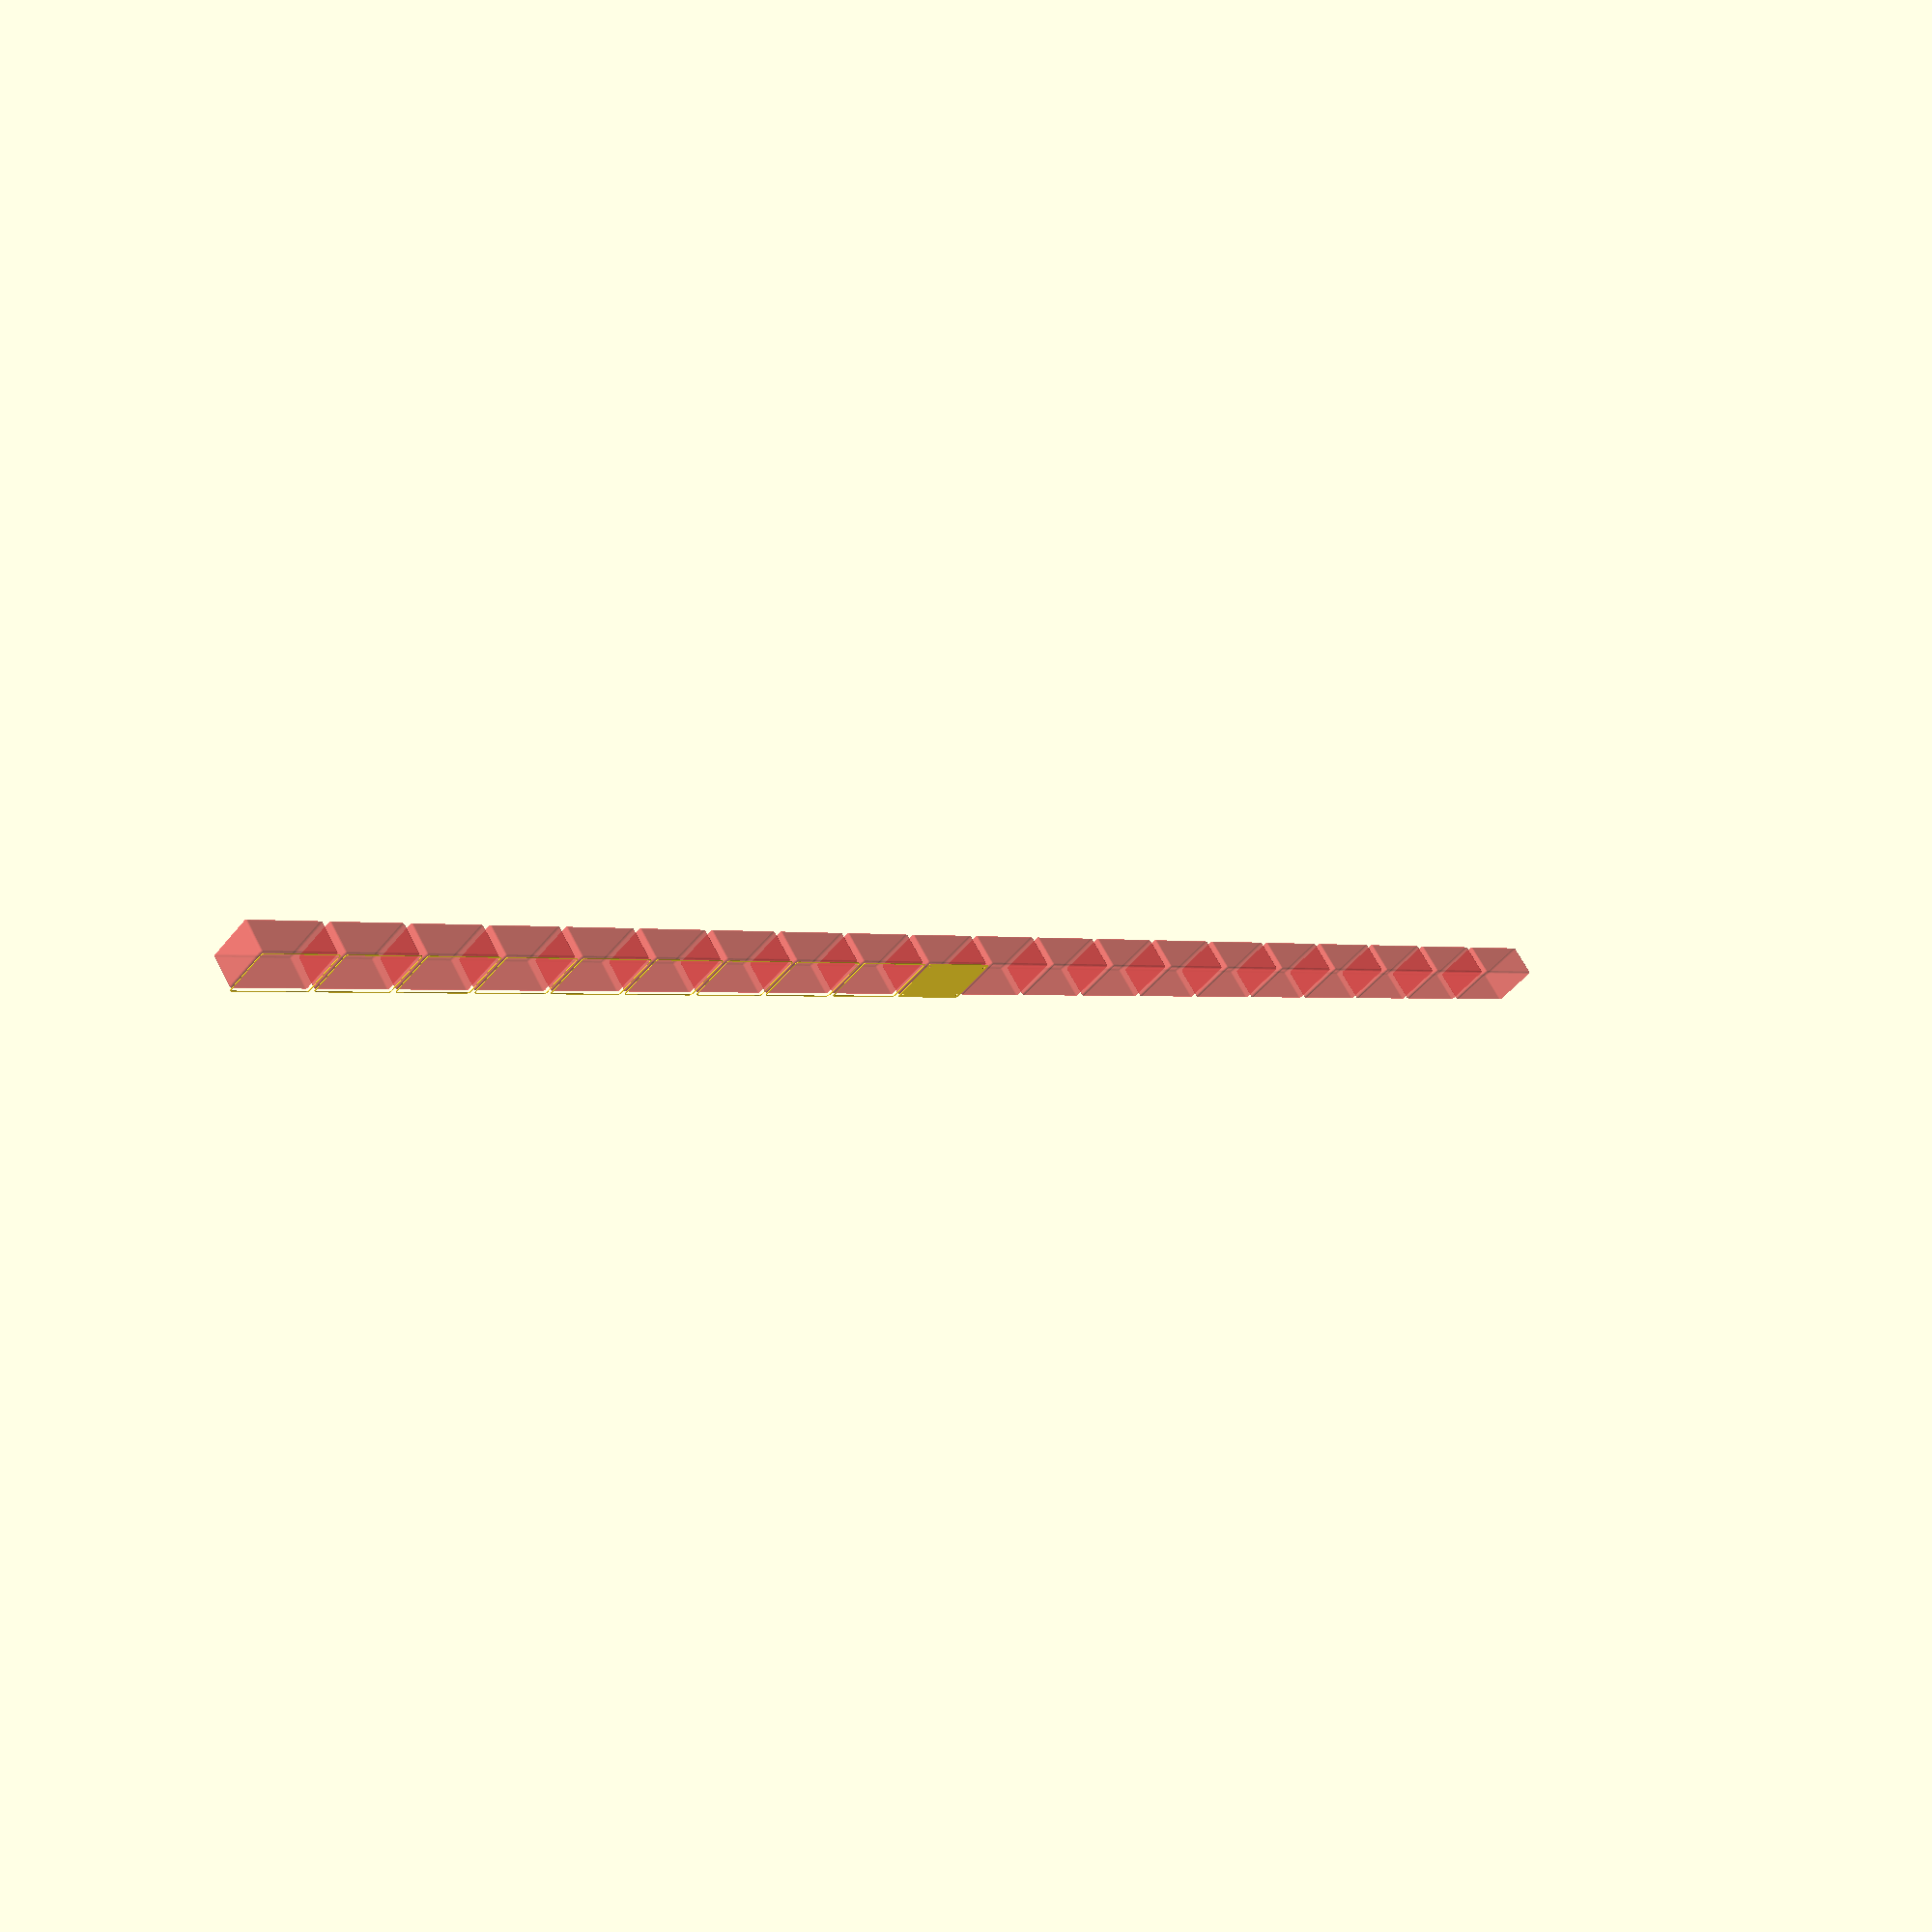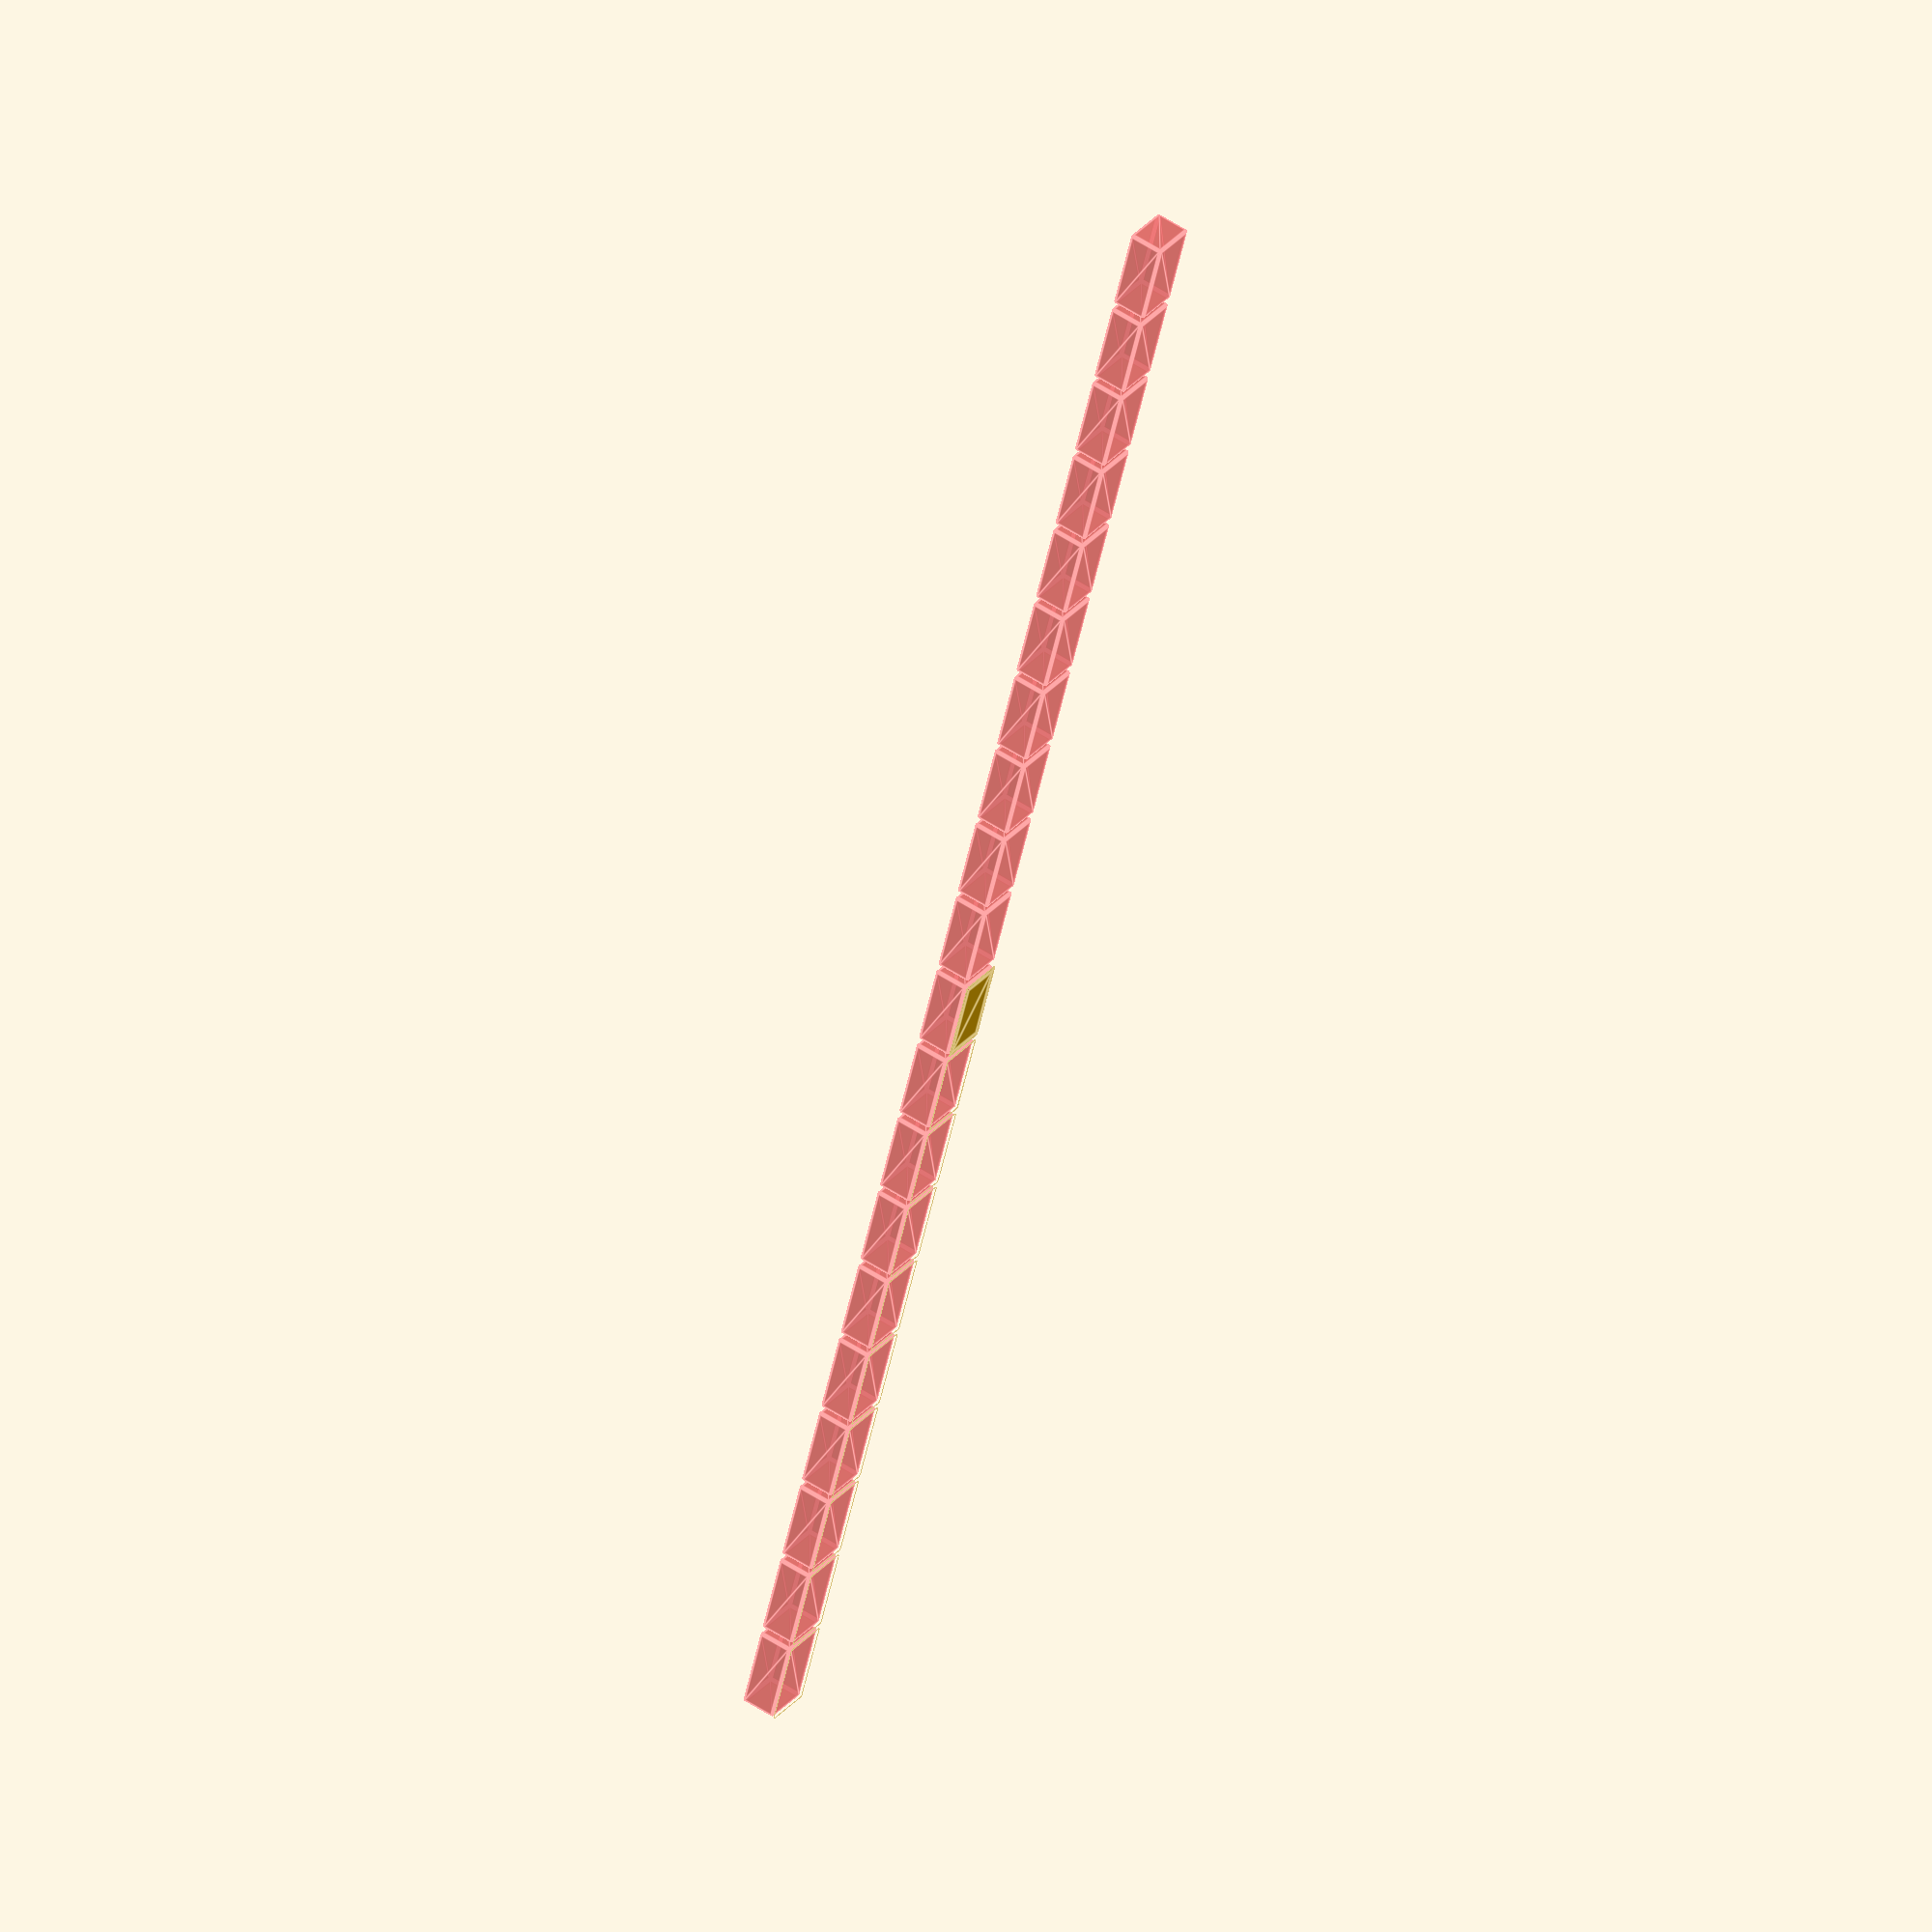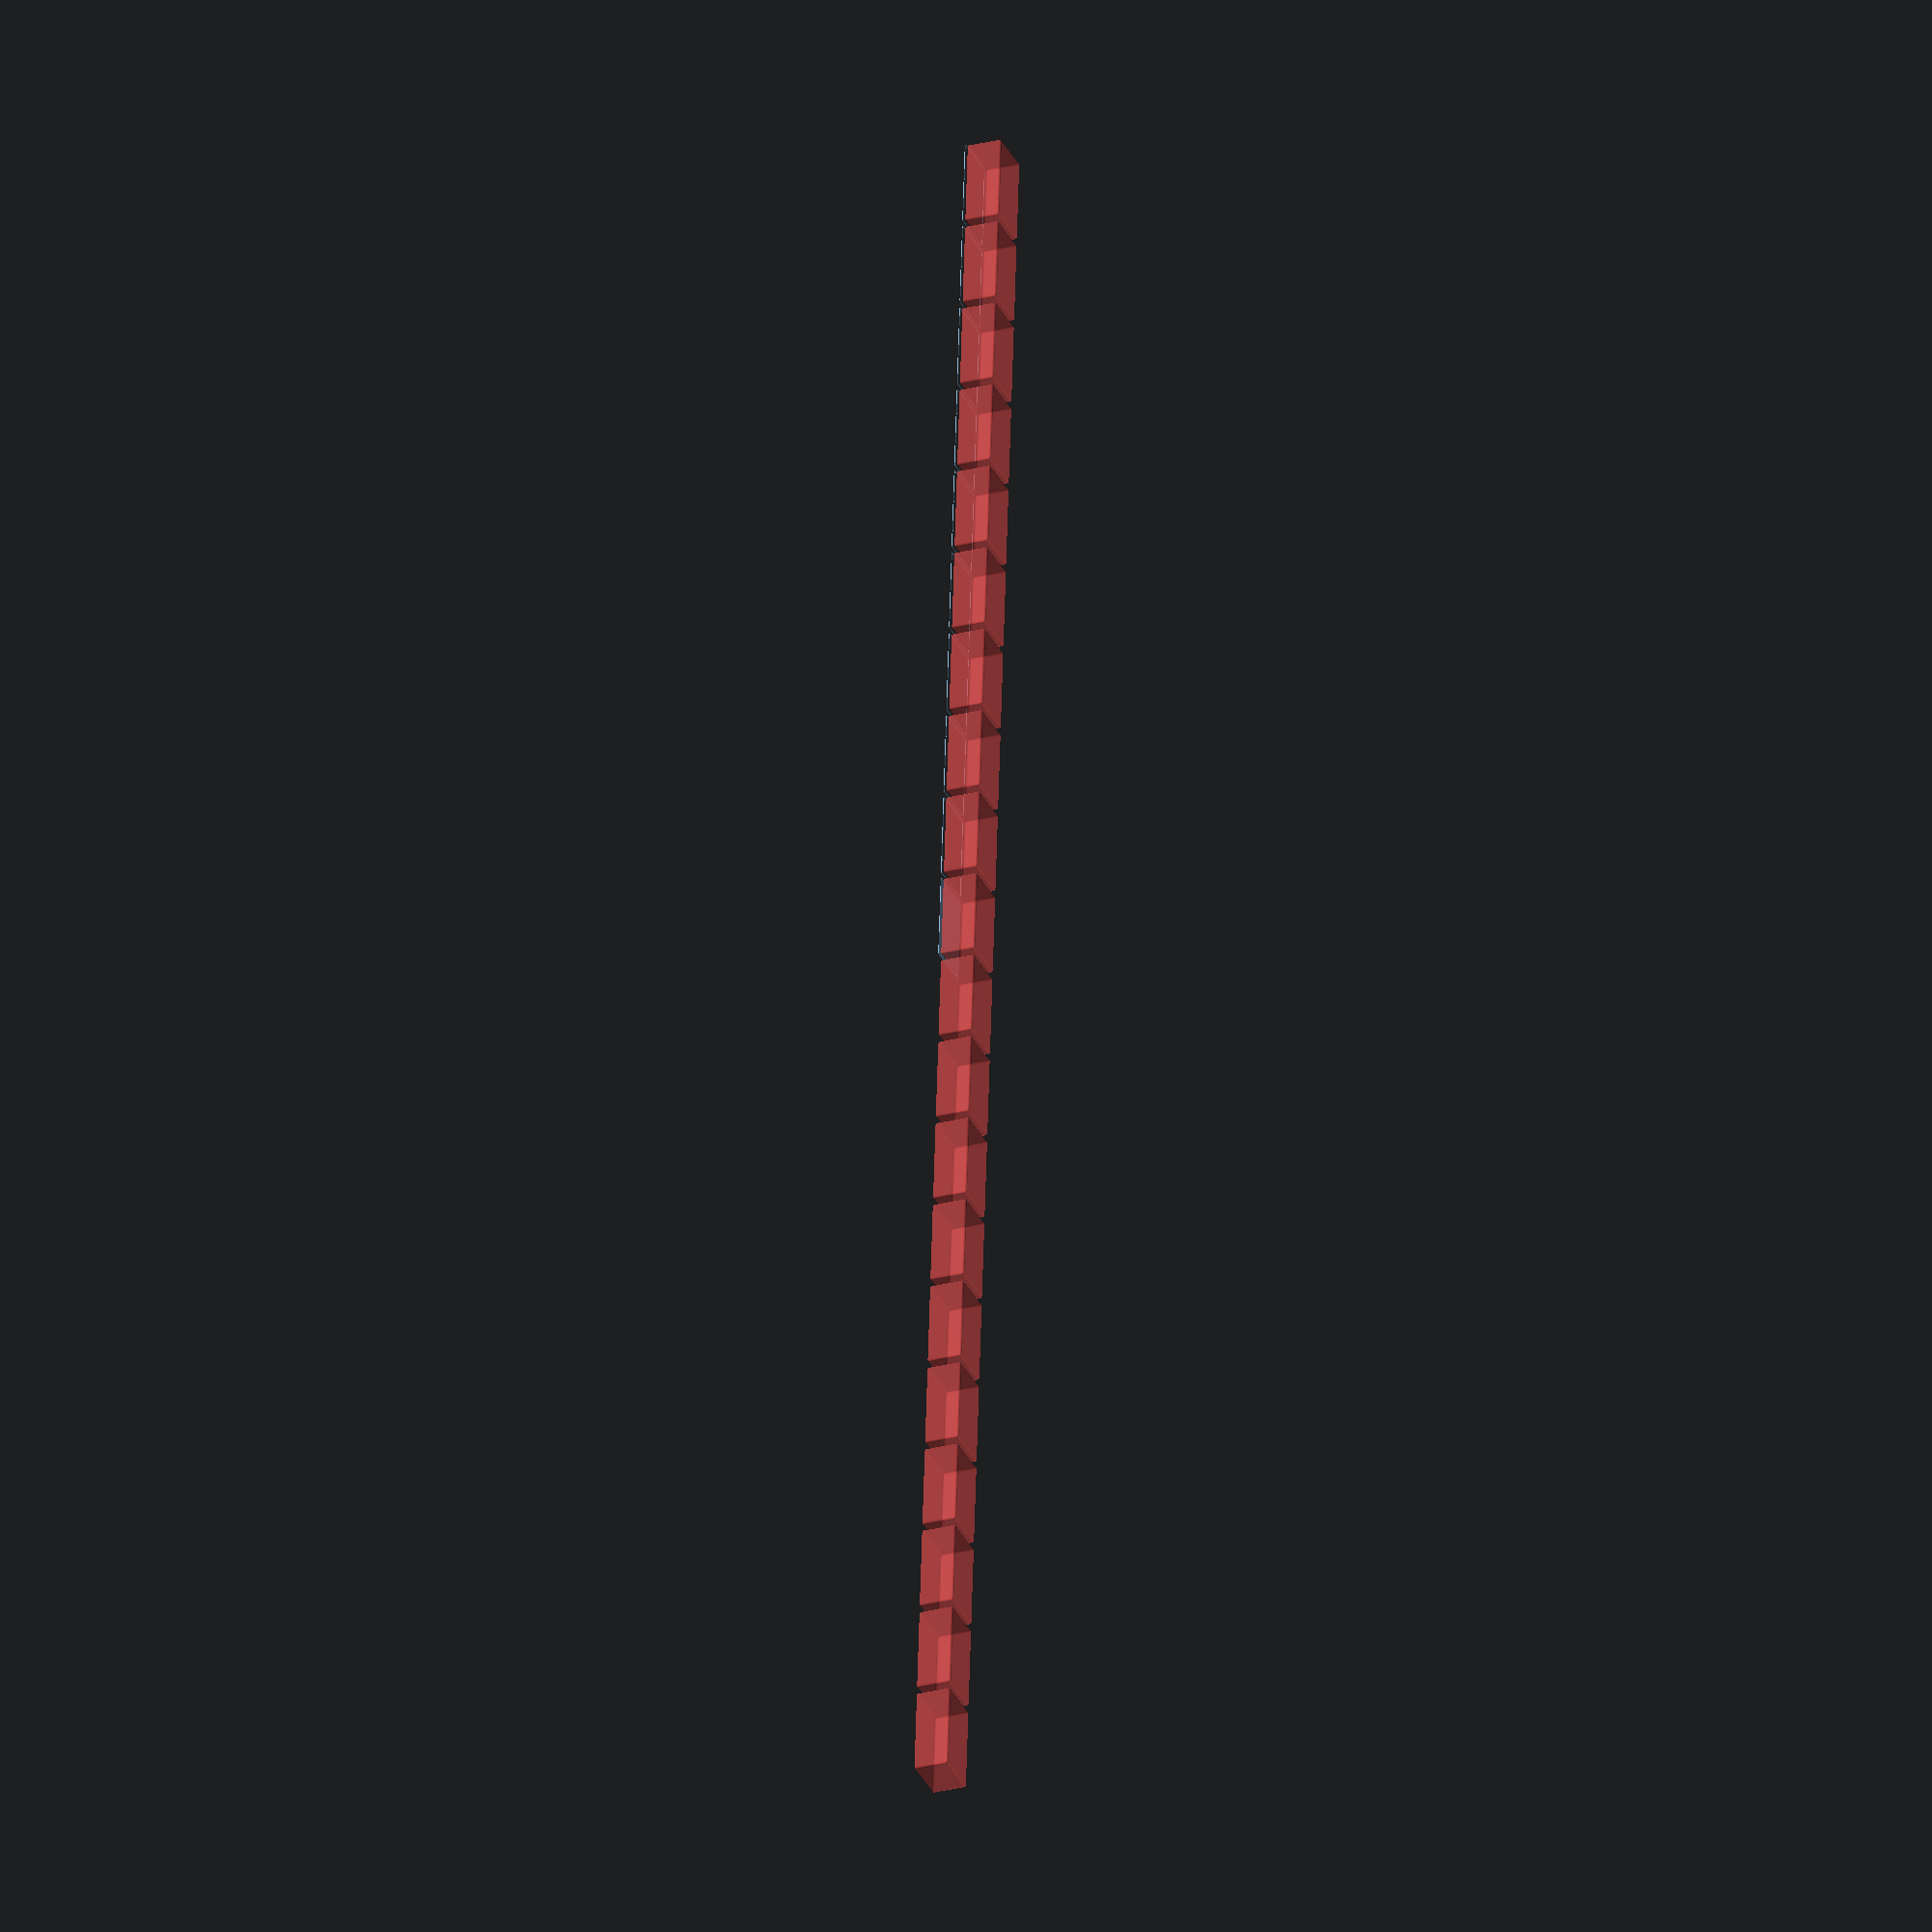
<openscad>
$fn = 50;


union() {
	translate(v = [0, 0, 0]) {
		projection() {
			intersection() {
				translate(v = [-500, -500, -28.5000000000]) {
					cube(size = [1000, 1000, 0.1000000000]);
				}
				difference() {
					union() {
						hull() {
							translate(v = [-40.0000000000, 70.0000000000, 0]) {
								cylinder(h = 60, r = 5);
							}
							translate(v = [40.0000000000, 70.0000000000, 0]) {
								cylinder(h = 60, r = 5);
							}
							translate(v = [-40.0000000000, -70.0000000000, 0]) {
								cylinder(h = 60, r = 5);
							}
							translate(v = [40.0000000000, -70.0000000000, 0]) {
								cylinder(h = 60, r = 5);
							}
						}
					}
					union() {
						translate(v = [-37.5000000000, -67.5000000000, 2]) {
							rotate(a = [0, 0, 0]) {
								difference() {
									union() {
										translate(v = [0, 0, -1.7000000000]) {
											cylinder(h = 1.7000000000, r1 = 1.5000000000, r2 = 2.4000000000);
										}
										cylinder(h = 250, r = 2.4000000000);
										translate(v = [0, 0, -6.0000000000]) {
											cylinder(h = 6, r = 1.5000000000);
										}
										translate(v = [0, 0, -6.0000000000]) {
											cylinder(h = 6, r = 1.8000000000);
										}
										translate(v = [0, 0, -6.0000000000]) {
											cylinder(h = 6, r = 1.5000000000);
										}
									}
									union();
								}
							}
						}
						translate(v = [37.5000000000, -67.5000000000, 2]) {
							rotate(a = [0, 0, 0]) {
								difference() {
									union() {
										translate(v = [0, 0, -1.7000000000]) {
											cylinder(h = 1.7000000000, r1 = 1.5000000000, r2 = 2.4000000000);
										}
										cylinder(h = 250, r = 2.4000000000);
										translate(v = [0, 0, -6.0000000000]) {
											cylinder(h = 6, r = 1.5000000000);
										}
										translate(v = [0, 0, -6.0000000000]) {
											cylinder(h = 6, r = 1.8000000000);
										}
										translate(v = [0, 0, -6.0000000000]) {
											cylinder(h = 6, r = 1.5000000000);
										}
									}
									union();
								}
							}
						}
						translate(v = [-37.5000000000, 67.5000000000, 2]) {
							rotate(a = [0, 0, 0]) {
								difference() {
									union() {
										translate(v = [0, 0, -1.7000000000]) {
											cylinder(h = 1.7000000000, r1 = 1.5000000000, r2 = 2.4000000000);
										}
										cylinder(h = 250, r = 2.4000000000);
										translate(v = [0, 0, -6.0000000000]) {
											cylinder(h = 6, r = 1.5000000000);
										}
										translate(v = [0, 0, -6.0000000000]) {
											cylinder(h = 6, r = 1.8000000000);
										}
										translate(v = [0, 0, -6.0000000000]) {
											cylinder(h = 6, r = 1.5000000000);
										}
									}
									union();
								}
							}
						}
						translate(v = [37.5000000000, 67.5000000000, 2]) {
							rotate(a = [0, 0, 0]) {
								difference() {
									union() {
										translate(v = [0, 0, -1.7000000000]) {
											cylinder(h = 1.7000000000, r1 = 1.5000000000, r2 = 2.4000000000);
										}
										cylinder(h = 250, r = 2.4000000000);
										translate(v = [0, 0, -6.0000000000]) {
											cylinder(h = 6, r = 1.5000000000);
										}
										translate(v = [0, 0, -6.0000000000]) {
											cylinder(h = 6, r = 1.8000000000);
										}
										translate(v = [0, 0, -6.0000000000]) {
											cylinder(h = 6, r = 1.5000000000);
										}
									}
									union();
								}
							}
						}
						translate(v = [0, 0, 3]) {
							#hull() {
								union() {
									translate(v = [-39.5000000000, 69.5000000000, 4]) {
										cylinder(h = 53, r = 4);
									}
									translate(v = [-39.5000000000, 69.5000000000, 4]) {
										sphere(r = 4);
									}
									translate(v = [-39.5000000000, 69.5000000000, 57]) {
										sphere(r = 4);
									}
								}
								union() {
									translate(v = [39.5000000000, 69.5000000000, 4]) {
										cylinder(h = 53, r = 4);
									}
									translate(v = [39.5000000000, 69.5000000000, 4]) {
										sphere(r = 4);
									}
									translate(v = [39.5000000000, 69.5000000000, 57]) {
										sphere(r = 4);
									}
								}
								union() {
									translate(v = [-39.5000000000, -69.5000000000, 4]) {
										cylinder(h = 53, r = 4);
									}
									translate(v = [-39.5000000000, -69.5000000000, 4]) {
										sphere(r = 4);
									}
									translate(v = [-39.5000000000, -69.5000000000, 57]) {
										sphere(r = 4);
									}
								}
								union() {
									translate(v = [39.5000000000, -69.5000000000, 4]) {
										cylinder(h = 53, r = 4);
									}
									translate(v = [39.5000000000, -69.5000000000, 4]) {
										sphere(r = 4);
									}
									translate(v = [39.5000000000, -69.5000000000, 57]) {
										sphere(r = 4);
									}
								}
							}
						}
					}
				}
			}
		}
	}
	translate(v = [0, 159, 0]) {
		projection() {
			intersection() {
				translate(v = [-500, -500, -25.5000000000]) {
					cube(size = [1000, 1000, 0.1000000000]);
				}
				difference() {
					union() {
						hull() {
							translate(v = [-40.0000000000, 70.0000000000, 0]) {
								cylinder(h = 60, r = 5);
							}
							translate(v = [40.0000000000, 70.0000000000, 0]) {
								cylinder(h = 60, r = 5);
							}
							translate(v = [-40.0000000000, -70.0000000000, 0]) {
								cylinder(h = 60, r = 5);
							}
							translate(v = [40.0000000000, -70.0000000000, 0]) {
								cylinder(h = 60, r = 5);
							}
						}
					}
					union() {
						translate(v = [-37.5000000000, -67.5000000000, 2]) {
							rotate(a = [0, 0, 0]) {
								difference() {
									union() {
										translate(v = [0, 0, -1.7000000000]) {
											cylinder(h = 1.7000000000, r1 = 1.5000000000, r2 = 2.4000000000);
										}
										cylinder(h = 250, r = 2.4000000000);
										translate(v = [0, 0, -6.0000000000]) {
											cylinder(h = 6, r = 1.5000000000);
										}
										translate(v = [0, 0, -6.0000000000]) {
											cylinder(h = 6, r = 1.8000000000);
										}
										translate(v = [0, 0, -6.0000000000]) {
											cylinder(h = 6, r = 1.5000000000);
										}
									}
									union();
								}
							}
						}
						translate(v = [37.5000000000, -67.5000000000, 2]) {
							rotate(a = [0, 0, 0]) {
								difference() {
									union() {
										translate(v = [0, 0, -1.7000000000]) {
											cylinder(h = 1.7000000000, r1 = 1.5000000000, r2 = 2.4000000000);
										}
										cylinder(h = 250, r = 2.4000000000);
										translate(v = [0, 0, -6.0000000000]) {
											cylinder(h = 6, r = 1.5000000000);
										}
										translate(v = [0, 0, -6.0000000000]) {
											cylinder(h = 6, r = 1.8000000000);
										}
										translate(v = [0, 0, -6.0000000000]) {
											cylinder(h = 6, r = 1.5000000000);
										}
									}
									union();
								}
							}
						}
						translate(v = [-37.5000000000, 67.5000000000, 2]) {
							rotate(a = [0, 0, 0]) {
								difference() {
									union() {
										translate(v = [0, 0, -1.7000000000]) {
											cylinder(h = 1.7000000000, r1 = 1.5000000000, r2 = 2.4000000000);
										}
										cylinder(h = 250, r = 2.4000000000);
										translate(v = [0, 0, -6.0000000000]) {
											cylinder(h = 6, r = 1.5000000000);
										}
										translate(v = [0, 0, -6.0000000000]) {
											cylinder(h = 6, r = 1.8000000000);
										}
										translate(v = [0, 0, -6.0000000000]) {
											cylinder(h = 6, r = 1.5000000000);
										}
									}
									union();
								}
							}
						}
						translate(v = [37.5000000000, 67.5000000000, 2]) {
							rotate(a = [0, 0, 0]) {
								difference() {
									union() {
										translate(v = [0, 0, -1.7000000000]) {
											cylinder(h = 1.7000000000, r1 = 1.5000000000, r2 = 2.4000000000);
										}
										cylinder(h = 250, r = 2.4000000000);
										translate(v = [0, 0, -6.0000000000]) {
											cylinder(h = 6, r = 1.5000000000);
										}
										translate(v = [0, 0, -6.0000000000]) {
											cylinder(h = 6, r = 1.8000000000);
										}
										translate(v = [0, 0, -6.0000000000]) {
											cylinder(h = 6, r = 1.5000000000);
										}
									}
									union();
								}
							}
						}
						translate(v = [0, 0, 3]) {
							#hull() {
								union() {
									translate(v = [-39.5000000000, 69.5000000000, 4]) {
										cylinder(h = 53, r = 4);
									}
									translate(v = [-39.5000000000, 69.5000000000, 4]) {
										sphere(r = 4);
									}
									translate(v = [-39.5000000000, 69.5000000000, 57]) {
										sphere(r = 4);
									}
								}
								union() {
									translate(v = [39.5000000000, 69.5000000000, 4]) {
										cylinder(h = 53, r = 4);
									}
									translate(v = [39.5000000000, 69.5000000000, 4]) {
										sphere(r = 4);
									}
									translate(v = [39.5000000000, 69.5000000000, 57]) {
										sphere(r = 4);
									}
								}
								union() {
									translate(v = [-39.5000000000, -69.5000000000, 4]) {
										cylinder(h = 53, r = 4);
									}
									translate(v = [-39.5000000000, -69.5000000000, 4]) {
										sphere(r = 4);
									}
									translate(v = [-39.5000000000, -69.5000000000, 57]) {
										sphere(r = 4);
									}
								}
								union() {
									translate(v = [39.5000000000, -69.5000000000, 4]) {
										cylinder(h = 53, r = 4);
									}
									translate(v = [39.5000000000, -69.5000000000, 4]) {
										sphere(r = 4);
									}
									translate(v = [39.5000000000, -69.5000000000, 57]) {
										sphere(r = 4);
									}
								}
							}
						}
					}
				}
			}
		}
	}
	translate(v = [0, 318, 0]) {
		projection() {
			intersection() {
				translate(v = [-500, -500, -22.5000000000]) {
					cube(size = [1000, 1000, 0.1000000000]);
				}
				difference() {
					union() {
						hull() {
							translate(v = [-40.0000000000, 70.0000000000, 0]) {
								cylinder(h = 60, r = 5);
							}
							translate(v = [40.0000000000, 70.0000000000, 0]) {
								cylinder(h = 60, r = 5);
							}
							translate(v = [-40.0000000000, -70.0000000000, 0]) {
								cylinder(h = 60, r = 5);
							}
							translate(v = [40.0000000000, -70.0000000000, 0]) {
								cylinder(h = 60, r = 5);
							}
						}
					}
					union() {
						translate(v = [-37.5000000000, -67.5000000000, 2]) {
							rotate(a = [0, 0, 0]) {
								difference() {
									union() {
										translate(v = [0, 0, -1.7000000000]) {
											cylinder(h = 1.7000000000, r1 = 1.5000000000, r2 = 2.4000000000);
										}
										cylinder(h = 250, r = 2.4000000000);
										translate(v = [0, 0, -6.0000000000]) {
											cylinder(h = 6, r = 1.5000000000);
										}
										translate(v = [0, 0, -6.0000000000]) {
											cylinder(h = 6, r = 1.8000000000);
										}
										translate(v = [0, 0, -6.0000000000]) {
											cylinder(h = 6, r = 1.5000000000);
										}
									}
									union();
								}
							}
						}
						translate(v = [37.5000000000, -67.5000000000, 2]) {
							rotate(a = [0, 0, 0]) {
								difference() {
									union() {
										translate(v = [0, 0, -1.7000000000]) {
											cylinder(h = 1.7000000000, r1 = 1.5000000000, r2 = 2.4000000000);
										}
										cylinder(h = 250, r = 2.4000000000);
										translate(v = [0, 0, -6.0000000000]) {
											cylinder(h = 6, r = 1.5000000000);
										}
										translate(v = [0, 0, -6.0000000000]) {
											cylinder(h = 6, r = 1.8000000000);
										}
										translate(v = [0, 0, -6.0000000000]) {
											cylinder(h = 6, r = 1.5000000000);
										}
									}
									union();
								}
							}
						}
						translate(v = [-37.5000000000, 67.5000000000, 2]) {
							rotate(a = [0, 0, 0]) {
								difference() {
									union() {
										translate(v = [0, 0, -1.7000000000]) {
											cylinder(h = 1.7000000000, r1 = 1.5000000000, r2 = 2.4000000000);
										}
										cylinder(h = 250, r = 2.4000000000);
										translate(v = [0, 0, -6.0000000000]) {
											cylinder(h = 6, r = 1.5000000000);
										}
										translate(v = [0, 0, -6.0000000000]) {
											cylinder(h = 6, r = 1.8000000000);
										}
										translate(v = [0, 0, -6.0000000000]) {
											cylinder(h = 6, r = 1.5000000000);
										}
									}
									union();
								}
							}
						}
						translate(v = [37.5000000000, 67.5000000000, 2]) {
							rotate(a = [0, 0, 0]) {
								difference() {
									union() {
										translate(v = [0, 0, -1.7000000000]) {
											cylinder(h = 1.7000000000, r1 = 1.5000000000, r2 = 2.4000000000);
										}
										cylinder(h = 250, r = 2.4000000000);
										translate(v = [0, 0, -6.0000000000]) {
											cylinder(h = 6, r = 1.5000000000);
										}
										translate(v = [0, 0, -6.0000000000]) {
											cylinder(h = 6, r = 1.8000000000);
										}
										translate(v = [0, 0, -6.0000000000]) {
											cylinder(h = 6, r = 1.5000000000);
										}
									}
									union();
								}
							}
						}
						translate(v = [0, 0, 3]) {
							#hull() {
								union() {
									translate(v = [-39.5000000000, 69.5000000000, 4]) {
										cylinder(h = 53, r = 4);
									}
									translate(v = [-39.5000000000, 69.5000000000, 4]) {
										sphere(r = 4);
									}
									translate(v = [-39.5000000000, 69.5000000000, 57]) {
										sphere(r = 4);
									}
								}
								union() {
									translate(v = [39.5000000000, 69.5000000000, 4]) {
										cylinder(h = 53, r = 4);
									}
									translate(v = [39.5000000000, 69.5000000000, 4]) {
										sphere(r = 4);
									}
									translate(v = [39.5000000000, 69.5000000000, 57]) {
										sphere(r = 4);
									}
								}
								union() {
									translate(v = [-39.5000000000, -69.5000000000, 4]) {
										cylinder(h = 53, r = 4);
									}
									translate(v = [-39.5000000000, -69.5000000000, 4]) {
										sphere(r = 4);
									}
									translate(v = [-39.5000000000, -69.5000000000, 57]) {
										sphere(r = 4);
									}
								}
								union() {
									translate(v = [39.5000000000, -69.5000000000, 4]) {
										cylinder(h = 53, r = 4);
									}
									translate(v = [39.5000000000, -69.5000000000, 4]) {
										sphere(r = 4);
									}
									translate(v = [39.5000000000, -69.5000000000, 57]) {
										sphere(r = 4);
									}
								}
							}
						}
					}
				}
			}
		}
	}
	translate(v = [0, 477, 0]) {
		projection() {
			intersection() {
				translate(v = [-500, -500, -19.5000000000]) {
					cube(size = [1000, 1000, 0.1000000000]);
				}
				difference() {
					union() {
						hull() {
							translate(v = [-40.0000000000, 70.0000000000, 0]) {
								cylinder(h = 60, r = 5);
							}
							translate(v = [40.0000000000, 70.0000000000, 0]) {
								cylinder(h = 60, r = 5);
							}
							translate(v = [-40.0000000000, -70.0000000000, 0]) {
								cylinder(h = 60, r = 5);
							}
							translate(v = [40.0000000000, -70.0000000000, 0]) {
								cylinder(h = 60, r = 5);
							}
						}
					}
					union() {
						translate(v = [-37.5000000000, -67.5000000000, 2]) {
							rotate(a = [0, 0, 0]) {
								difference() {
									union() {
										translate(v = [0, 0, -1.7000000000]) {
											cylinder(h = 1.7000000000, r1 = 1.5000000000, r2 = 2.4000000000);
										}
										cylinder(h = 250, r = 2.4000000000);
										translate(v = [0, 0, -6.0000000000]) {
											cylinder(h = 6, r = 1.5000000000);
										}
										translate(v = [0, 0, -6.0000000000]) {
											cylinder(h = 6, r = 1.8000000000);
										}
										translate(v = [0, 0, -6.0000000000]) {
											cylinder(h = 6, r = 1.5000000000);
										}
									}
									union();
								}
							}
						}
						translate(v = [37.5000000000, -67.5000000000, 2]) {
							rotate(a = [0, 0, 0]) {
								difference() {
									union() {
										translate(v = [0, 0, -1.7000000000]) {
											cylinder(h = 1.7000000000, r1 = 1.5000000000, r2 = 2.4000000000);
										}
										cylinder(h = 250, r = 2.4000000000);
										translate(v = [0, 0, -6.0000000000]) {
											cylinder(h = 6, r = 1.5000000000);
										}
										translate(v = [0, 0, -6.0000000000]) {
											cylinder(h = 6, r = 1.8000000000);
										}
										translate(v = [0, 0, -6.0000000000]) {
											cylinder(h = 6, r = 1.5000000000);
										}
									}
									union();
								}
							}
						}
						translate(v = [-37.5000000000, 67.5000000000, 2]) {
							rotate(a = [0, 0, 0]) {
								difference() {
									union() {
										translate(v = [0, 0, -1.7000000000]) {
											cylinder(h = 1.7000000000, r1 = 1.5000000000, r2 = 2.4000000000);
										}
										cylinder(h = 250, r = 2.4000000000);
										translate(v = [0, 0, -6.0000000000]) {
											cylinder(h = 6, r = 1.5000000000);
										}
										translate(v = [0, 0, -6.0000000000]) {
											cylinder(h = 6, r = 1.8000000000);
										}
										translate(v = [0, 0, -6.0000000000]) {
											cylinder(h = 6, r = 1.5000000000);
										}
									}
									union();
								}
							}
						}
						translate(v = [37.5000000000, 67.5000000000, 2]) {
							rotate(a = [0, 0, 0]) {
								difference() {
									union() {
										translate(v = [0, 0, -1.7000000000]) {
											cylinder(h = 1.7000000000, r1 = 1.5000000000, r2 = 2.4000000000);
										}
										cylinder(h = 250, r = 2.4000000000);
										translate(v = [0, 0, -6.0000000000]) {
											cylinder(h = 6, r = 1.5000000000);
										}
										translate(v = [0, 0, -6.0000000000]) {
											cylinder(h = 6, r = 1.8000000000);
										}
										translate(v = [0, 0, -6.0000000000]) {
											cylinder(h = 6, r = 1.5000000000);
										}
									}
									union();
								}
							}
						}
						translate(v = [0, 0, 3]) {
							#hull() {
								union() {
									translate(v = [-39.5000000000, 69.5000000000, 4]) {
										cylinder(h = 53, r = 4);
									}
									translate(v = [-39.5000000000, 69.5000000000, 4]) {
										sphere(r = 4);
									}
									translate(v = [-39.5000000000, 69.5000000000, 57]) {
										sphere(r = 4);
									}
								}
								union() {
									translate(v = [39.5000000000, 69.5000000000, 4]) {
										cylinder(h = 53, r = 4);
									}
									translate(v = [39.5000000000, 69.5000000000, 4]) {
										sphere(r = 4);
									}
									translate(v = [39.5000000000, 69.5000000000, 57]) {
										sphere(r = 4);
									}
								}
								union() {
									translate(v = [-39.5000000000, -69.5000000000, 4]) {
										cylinder(h = 53, r = 4);
									}
									translate(v = [-39.5000000000, -69.5000000000, 4]) {
										sphere(r = 4);
									}
									translate(v = [-39.5000000000, -69.5000000000, 57]) {
										sphere(r = 4);
									}
								}
								union() {
									translate(v = [39.5000000000, -69.5000000000, 4]) {
										cylinder(h = 53, r = 4);
									}
									translate(v = [39.5000000000, -69.5000000000, 4]) {
										sphere(r = 4);
									}
									translate(v = [39.5000000000, -69.5000000000, 57]) {
										sphere(r = 4);
									}
								}
							}
						}
					}
				}
			}
		}
	}
	translate(v = [0, 636, 0]) {
		projection() {
			intersection() {
				translate(v = [-500, -500, -16.5000000000]) {
					cube(size = [1000, 1000, 0.1000000000]);
				}
				difference() {
					union() {
						hull() {
							translate(v = [-40.0000000000, 70.0000000000, 0]) {
								cylinder(h = 60, r = 5);
							}
							translate(v = [40.0000000000, 70.0000000000, 0]) {
								cylinder(h = 60, r = 5);
							}
							translate(v = [-40.0000000000, -70.0000000000, 0]) {
								cylinder(h = 60, r = 5);
							}
							translate(v = [40.0000000000, -70.0000000000, 0]) {
								cylinder(h = 60, r = 5);
							}
						}
					}
					union() {
						translate(v = [-37.5000000000, -67.5000000000, 2]) {
							rotate(a = [0, 0, 0]) {
								difference() {
									union() {
										translate(v = [0, 0, -1.7000000000]) {
											cylinder(h = 1.7000000000, r1 = 1.5000000000, r2 = 2.4000000000);
										}
										cylinder(h = 250, r = 2.4000000000);
										translate(v = [0, 0, -6.0000000000]) {
											cylinder(h = 6, r = 1.5000000000);
										}
										translate(v = [0, 0, -6.0000000000]) {
											cylinder(h = 6, r = 1.8000000000);
										}
										translate(v = [0, 0, -6.0000000000]) {
											cylinder(h = 6, r = 1.5000000000);
										}
									}
									union();
								}
							}
						}
						translate(v = [37.5000000000, -67.5000000000, 2]) {
							rotate(a = [0, 0, 0]) {
								difference() {
									union() {
										translate(v = [0, 0, -1.7000000000]) {
											cylinder(h = 1.7000000000, r1 = 1.5000000000, r2 = 2.4000000000);
										}
										cylinder(h = 250, r = 2.4000000000);
										translate(v = [0, 0, -6.0000000000]) {
											cylinder(h = 6, r = 1.5000000000);
										}
										translate(v = [0, 0, -6.0000000000]) {
											cylinder(h = 6, r = 1.8000000000);
										}
										translate(v = [0, 0, -6.0000000000]) {
											cylinder(h = 6, r = 1.5000000000);
										}
									}
									union();
								}
							}
						}
						translate(v = [-37.5000000000, 67.5000000000, 2]) {
							rotate(a = [0, 0, 0]) {
								difference() {
									union() {
										translate(v = [0, 0, -1.7000000000]) {
											cylinder(h = 1.7000000000, r1 = 1.5000000000, r2 = 2.4000000000);
										}
										cylinder(h = 250, r = 2.4000000000);
										translate(v = [0, 0, -6.0000000000]) {
											cylinder(h = 6, r = 1.5000000000);
										}
										translate(v = [0, 0, -6.0000000000]) {
											cylinder(h = 6, r = 1.8000000000);
										}
										translate(v = [0, 0, -6.0000000000]) {
											cylinder(h = 6, r = 1.5000000000);
										}
									}
									union();
								}
							}
						}
						translate(v = [37.5000000000, 67.5000000000, 2]) {
							rotate(a = [0, 0, 0]) {
								difference() {
									union() {
										translate(v = [0, 0, -1.7000000000]) {
											cylinder(h = 1.7000000000, r1 = 1.5000000000, r2 = 2.4000000000);
										}
										cylinder(h = 250, r = 2.4000000000);
										translate(v = [0, 0, -6.0000000000]) {
											cylinder(h = 6, r = 1.5000000000);
										}
										translate(v = [0, 0, -6.0000000000]) {
											cylinder(h = 6, r = 1.8000000000);
										}
										translate(v = [0, 0, -6.0000000000]) {
											cylinder(h = 6, r = 1.5000000000);
										}
									}
									union();
								}
							}
						}
						translate(v = [0, 0, 3]) {
							#hull() {
								union() {
									translate(v = [-39.5000000000, 69.5000000000, 4]) {
										cylinder(h = 53, r = 4);
									}
									translate(v = [-39.5000000000, 69.5000000000, 4]) {
										sphere(r = 4);
									}
									translate(v = [-39.5000000000, 69.5000000000, 57]) {
										sphere(r = 4);
									}
								}
								union() {
									translate(v = [39.5000000000, 69.5000000000, 4]) {
										cylinder(h = 53, r = 4);
									}
									translate(v = [39.5000000000, 69.5000000000, 4]) {
										sphere(r = 4);
									}
									translate(v = [39.5000000000, 69.5000000000, 57]) {
										sphere(r = 4);
									}
								}
								union() {
									translate(v = [-39.5000000000, -69.5000000000, 4]) {
										cylinder(h = 53, r = 4);
									}
									translate(v = [-39.5000000000, -69.5000000000, 4]) {
										sphere(r = 4);
									}
									translate(v = [-39.5000000000, -69.5000000000, 57]) {
										sphere(r = 4);
									}
								}
								union() {
									translate(v = [39.5000000000, -69.5000000000, 4]) {
										cylinder(h = 53, r = 4);
									}
									translate(v = [39.5000000000, -69.5000000000, 4]) {
										sphere(r = 4);
									}
									translate(v = [39.5000000000, -69.5000000000, 57]) {
										sphere(r = 4);
									}
								}
							}
						}
					}
				}
			}
		}
	}
	translate(v = [0, 795, 0]) {
		projection() {
			intersection() {
				translate(v = [-500, -500, -13.5000000000]) {
					cube(size = [1000, 1000, 0.1000000000]);
				}
				difference() {
					union() {
						hull() {
							translate(v = [-40.0000000000, 70.0000000000, 0]) {
								cylinder(h = 60, r = 5);
							}
							translate(v = [40.0000000000, 70.0000000000, 0]) {
								cylinder(h = 60, r = 5);
							}
							translate(v = [-40.0000000000, -70.0000000000, 0]) {
								cylinder(h = 60, r = 5);
							}
							translate(v = [40.0000000000, -70.0000000000, 0]) {
								cylinder(h = 60, r = 5);
							}
						}
					}
					union() {
						translate(v = [-37.5000000000, -67.5000000000, 2]) {
							rotate(a = [0, 0, 0]) {
								difference() {
									union() {
										translate(v = [0, 0, -1.7000000000]) {
											cylinder(h = 1.7000000000, r1 = 1.5000000000, r2 = 2.4000000000);
										}
										cylinder(h = 250, r = 2.4000000000);
										translate(v = [0, 0, -6.0000000000]) {
											cylinder(h = 6, r = 1.5000000000);
										}
										translate(v = [0, 0, -6.0000000000]) {
											cylinder(h = 6, r = 1.8000000000);
										}
										translate(v = [0, 0, -6.0000000000]) {
											cylinder(h = 6, r = 1.5000000000);
										}
									}
									union();
								}
							}
						}
						translate(v = [37.5000000000, -67.5000000000, 2]) {
							rotate(a = [0, 0, 0]) {
								difference() {
									union() {
										translate(v = [0, 0, -1.7000000000]) {
											cylinder(h = 1.7000000000, r1 = 1.5000000000, r2 = 2.4000000000);
										}
										cylinder(h = 250, r = 2.4000000000);
										translate(v = [0, 0, -6.0000000000]) {
											cylinder(h = 6, r = 1.5000000000);
										}
										translate(v = [0, 0, -6.0000000000]) {
											cylinder(h = 6, r = 1.8000000000);
										}
										translate(v = [0, 0, -6.0000000000]) {
											cylinder(h = 6, r = 1.5000000000);
										}
									}
									union();
								}
							}
						}
						translate(v = [-37.5000000000, 67.5000000000, 2]) {
							rotate(a = [0, 0, 0]) {
								difference() {
									union() {
										translate(v = [0, 0, -1.7000000000]) {
											cylinder(h = 1.7000000000, r1 = 1.5000000000, r2 = 2.4000000000);
										}
										cylinder(h = 250, r = 2.4000000000);
										translate(v = [0, 0, -6.0000000000]) {
											cylinder(h = 6, r = 1.5000000000);
										}
										translate(v = [0, 0, -6.0000000000]) {
											cylinder(h = 6, r = 1.8000000000);
										}
										translate(v = [0, 0, -6.0000000000]) {
											cylinder(h = 6, r = 1.5000000000);
										}
									}
									union();
								}
							}
						}
						translate(v = [37.5000000000, 67.5000000000, 2]) {
							rotate(a = [0, 0, 0]) {
								difference() {
									union() {
										translate(v = [0, 0, -1.7000000000]) {
											cylinder(h = 1.7000000000, r1 = 1.5000000000, r2 = 2.4000000000);
										}
										cylinder(h = 250, r = 2.4000000000);
										translate(v = [0, 0, -6.0000000000]) {
											cylinder(h = 6, r = 1.5000000000);
										}
										translate(v = [0, 0, -6.0000000000]) {
											cylinder(h = 6, r = 1.8000000000);
										}
										translate(v = [0, 0, -6.0000000000]) {
											cylinder(h = 6, r = 1.5000000000);
										}
									}
									union();
								}
							}
						}
						translate(v = [0, 0, 3]) {
							#hull() {
								union() {
									translate(v = [-39.5000000000, 69.5000000000, 4]) {
										cylinder(h = 53, r = 4);
									}
									translate(v = [-39.5000000000, 69.5000000000, 4]) {
										sphere(r = 4);
									}
									translate(v = [-39.5000000000, 69.5000000000, 57]) {
										sphere(r = 4);
									}
								}
								union() {
									translate(v = [39.5000000000, 69.5000000000, 4]) {
										cylinder(h = 53, r = 4);
									}
									translate(v = [39.5000000000, 69.5000000000, 4]) {
										sphere(r = 4);
									}
									translate(v = [39.5000000000, 69.5000000000, 57]) {
										sphere(r = 4);
									}
								}
								union() {
									translate(v = [-39.5000000000, -69.5000000000, 4]) {
										cylinder(h = 53, r = 4);
									}
									translate(v = [-39.5000000000, -69.5000000000, 4]) {
										sphere(r = 4);
									}
									translate(v = [-39.5000000000, -69.5000000000, 57]) {
										sphere(r = 4);
									}
								}
								union() {
									translate(v = [39.5000000000, -69.5000000000, 4]) {
										cylinder(h = 53, r = 4);
									}
									translate(v = [39.5000000000, -69.5000000000, 4]) {
										sphere(r = 4);
									}
									translate(v = [39.5000000000, -69.5000000000, 57]) {
										sphere(r = 4);
									}
								}
							}
						}
					}
				}
			}
		}
	}
	translate(v = [0, 954, 0]) {
		projection() {
			intersection() {
				translate(v = [-500, -500, -10.5000000000]) {
					cube(size = [1000, 1000, 0.1000000000]);
				}
				difference() {
					union() {
						hull() {
							translate(v = [-40.0000000000, 70.0000000000, 0]) {
								cylinder(h = 60, r = 5);
							}
							translate(v = [40.0000000000, 70.0000000000, 0]) {
								cylinder(h = 60, r = 5);
							}
							translate(v = [-40.0000000000, -70.0000000000, 0]) {
								cylinder(h = 60, r = 5);
							}
							translate(v = [40.0000000000, -70.0000000000, 0]) {
								cylinder(h = 60, r = 5);
							}
						}
					}
					union() {
						translate(v = [-37.5000000000, -67.5000000000, 2]) {
							rotate(a = [0, 0, 0]) {
								difference() {
									union() {
										translate(v = [0, 0, -1.7000000000]) {
											cylinder(h = 1.7000000000, r1 = 1.5000000000, r2 = 2.4000000000);
										}
										cylinder(h = 250, r = 2.4000000000);
										translate(v = [0, 0, -6.0000000000]) {
											cylinder(h = 6, r = 1.5000000000);
										}
										translate(v = [0, 0, -6.0000000000]) {
											cylinder(h = 6, r = 1.8000000000);
										}
										translate(v = [0, 0, -6.0000000000]) {
											cylinder(h = 6, r = 1.5000000000);
										}
									}
									union();
								}
							}
						}
						translate(v = [37.5000000000, -67.5000000000, 2]) {
							rotate(a = [0, 0, 0]) {
								difference() {
									union() {
										translate(v = [0, 0, -1.7000000000]) {
											cylinder(h = 1.7000000000, r1 = 1.5000000000, r2 = 2.4000000000);
										}
										cylinder(h = 250, r = 2.4000000000);
										translate(v = [0, 0, -6.0000000000]) {
											cylinder(h = 6, r = 1.5000000000);
										}
										translate(v = [0, 0, -6.0000000000]) {
											cylinder(h = 6, r = 1.8000000000);
										}
										translate(v = [0, 0, -6.0000000000]) {
											cylinder(h = 6, r = 1.5000000000);
										}
									}
									union();
								}
							}
						}
						translate(v = [-37.5000000000, 67.5000000000, 2]) {
							rotate(a = [0, 0, 0]) {
								difference() {
									union() {
										translate(v = [0, 0, -1.7000000000]) {
											cylinder(h = 1.7000000000, r1 = 1.5000000000, r2 = 2.4000000000);
										}
										cylinder(h = 250, r = 2.4000000000);
										translate(v = [0, 0, -6.0000000000]) {
											cylinder(h = 6, r = 1.5000000000);
										}
										translate(v = [0, 0, -6.0000000000]) {
											cylinder(h = 6, r = 1.8000000000);
										}
										translate(v = [0, 0, -6.0000000000]) {
											cylinder(h = 6, r = 1.5000000000);
										}
									}
									union();
								}
							}
						}
						translate(v = [37.5000000000, 67.5000000000, 2]) {
							rotate(a = [0, 0, 0]) {
								difference() {
									union() {
										translate(v = [0, 0, -1.7000000000]) {
											cylinder(h = 1.7000000000, r1 = 1.5000000000, r2 = 2.4000000000);
										}
										cylinder(h = 250, r = 2.4000000000);
										translate(v = [0, 0, -6.0000000000]) {
											cylinder(h = 6, r = 1.5000000000);
										}
										translate(v = [0, 0, -6.0000000000]) {
											cylinder(h = 6, r = 1.8000000000);
										}
										translate(v = [0, 0, -6.0000000000]) {
											cylinder(h = 6, r = 1.5000000000);
										}
									}
									union();
								}
							}
						}
						translate(v = [0, 0, 3]) {
							#hull() {
								union() {
									translate(v = [-39.5000000000, 69.5000000000, 4]) {
										cylinder(h = 53, r = 4);
									}
									translate(v = [-39.5000000000, 69.5000000000, 4]) {
										sphere(r = 4);
									}
									translate(v = [-39.5000000000, 69.5000000000, 57]) {
										sphere(r = 4);
									}
								}
								union() {
									translate(v = [39.5000000000, 69.5000000000, 4]) {
										cylinder(h = 53, r = 4);
									}
									translate(v = [39.5000000000, 69.5000000000, 4]) {
										sphere(r = 4);
									}
									translate(v = [39.5000000000, 69.5000000000, 57]) {
										sphere(r = 4);
									}
								}
								union() {
									translate(v = [-39.5000000000, -69.5000000000, 4]) {
										cylinder(h = 53, r = 4);
									}
									translate(v = [-39.5000000000, -69.5000000000, 4]) {
										sphere(r = 4);
									}
									translate(v = [-39.5000000000, -69.5000000000, 57]) {
										sphere(r = 4);
									}
								}
								union() {
									translate(v = [39.5000000000, -69.5000000000, 4]) {
										cylinder(h = 53, r = 4);
									}
									translate(v = [39.5000000000, -69.5000000000, 4]) {
										sphere(r = 4);
									}
									translate(v = [39.5000000000, -69.5000000000, 57]) {
										sphere(r = 4);
									}
								}
							}
						}
					}
				}
			}
		}
	}
	translate(v = [0, 1113, 0]) {
		projection() {
			intersection() {
				translate(v = [-500, -500, -7.5000000000]) {
					cube(size = [1000, 1000, 0.1000000000]);
				}
				difference() {
					union() {
						hull() {
							translate(v = [-40.0000000000, 70.0000000000, 0]) {
								cylinder(h = 60, r = 5);
							}
							translate(v = [40.0000000000, 70.0000000000, 0]) {
								cylinder(h = 60, r = 5);
							}
							translate(v = [-40.0000000000, -70.0000000000, 0]) {
								cylinder(h = 60, r = 5);
							}
							translate(v = [40.0000000000, -70.0000000000, 0]) {
								cylinder(h = 60, r = 5);
							}
						}
					}
					union() {
						translate(v = [-37.5000000000, -67.5000000000, 2]) {
							rotate(a = [0, 0, 0]) {
								difference() {
									union() {
										translate(v = [0, 0, -1.7000000000]) {
											cylinder(h = 1.7000000000, r1 = 1.5000000000, r2 = 2.4000000000);
										}
										cylinder(h = 250, r = 2.4000000000);
										translate(v = [0, 0, -6.0000000000]) {
											cylinder(h = 6, r = 1.5000000000);
										}
										translate(v = [0, 0, -6.0000000000]) {
											cylinder(h = 6, r = 1.8000000000);
										}
										translate(v = [0, 0, -6.0000000000]) {
											cylinder(h = 6, r = 1.5000000000);
										}
									}
									union();
								}
							}
						}
						translate(v = [37.5000000000, -67.5000000000, 2]) {
							rotate(a = [0, 0, 0]) {
								difference() {
									union() {
										translate(v = [0, 0, -1.7000000000]) {
											cylinder(h = 1.7000000000, r1 = 1.5000000000, r2 = 2.4000000000);
										}
										cylinder(h = 250, r = 2.4000000000);
										translate(v = [0, 0, -6.0000000000]) {
											cylinder(h = 6, r = 1.5000000000);
										}
										translate(v = [0, 0, -6.0000000000]) {
											cylinder(h = 6, r = 1.8000000000);
										}
										translate(v = [0, 0, -6.0000000000]) {
											cylinder(h = 6, r = 1.5000000000);
										}
									}
									union();
								}
							}
						}
						translate(v = [-37.5000000000, 67.5000000000, 2]) {
							rotate(a = [0, 0, 0]) {
								difference() {
									union() {
										translate(v = [0, 0, -1.7000000000]) {
											cylinder(h = 1.7000000000, r1 = 1.5000000000, r2 = 2.4000000000);
										}
										cylinder(h = 250, r = 2.4000000000);
										translate(v = [0, 0, -6.0000000000]) {
											cylinder(h = 6, r = 1.5000000000);
										}
										translate(v = [0, 0, -6.0000000000]) {
											cylinder(h = 6, r = 1.8000000000);
										}
										translate(v = [0, 0, -6.0000000000]) {
											cylinder(h = 6, r = 1.5000000000);
										}
									}
									union();
								}
							}
						}
						translate(v = [37.5000000000, 67.5000000000, 2]) {
							rotate(a = [0, 0, 0]) {
								difference() {
									union() {
										translate(v = [0, 0, -1.7000000000]) {
											cylinder(h = 1.7000000000, r1 = 1.5000000000, r2 = 2.4000000000);
										}
										cylinder(h = 250, r = 2.4000000000);
										translate(v = [0, 0, -6.0000000000]) {
											cylinder(h = 6, r = 1.5000000000);
										}
										translate(v = [0, 0, -6.0000000000]) {
											cylinder(h = 6, r = 1.8000000000);
										}
										translate(v = [0, 0, -6.0000000000]) {
											cylinder(h = 6, r = 1.5000000000);
										}
									}
									union();
								}
							}
						}
						translate(v = [0, 0, 3]) {
							#hull() {
								union() {
									translate(v = [-39.5000000000, 69.5000000000, 4]) {
										cylinder(h = 53, r = 4);
									}
									translate(v = [-39.5000000000, 69.5000000000, 4]) {
										sphere(r = 4);
									}
									translate(v = [-39.5000000000, 69.5000000000, 57]) {
										sphere(r = 4);
									}
								}
								union() {
									translate(v = [39.5000000000, 69.5000000000, 4]) {
										cylinder(h = 53, r = 4);
									}
									translate(v = [39.5000000000, 69.5000000000, 4]) {
										sphere(r = 4);
									}
									translate(v = [39.5000000000, 69.5000000000, 57]) {
										sphere(r = 4);
									}
								}
								union() {
									translate(v = [-39.5000000000, -69.5000000000, 4]) {
										cylinder(h = 53, r = 4);
									}
									translate(v = [-39.5000000000, -69.5000000000, 4]) {
										sphere(r = 4);
									}
									translate(v = [-39.5000000000, -69.5000000000, 57]) {
										sphere(r = 4);
									}
								}
								union() {
									translate(v = [39.5000000000, -69.5000000000, 4]) {
										cylinder(h = 53, r = 4);
									}
									translate(v = [39.5000000000, -69.5000000000, 4]) {
										sphere(r = 4);
									}
									translate(v = [39.5000000000, -69.5000000000, 57]) {
										sphere(r = 4);
									}
								}
							}
						}
					}
				}
			}
		}
	}
	translate(v = [0, 1272, 0]) {
		projection() {
			intersection() {
				translate(v = [-500, -500, -4.5000000000]) {
					cube(size = [1000, 1000, 0.1000000000]);
				}
				difference() {
					union() {
						hull() {
							translate(v = [-40.0000000000, 70.0000000000, 0]) {
								cylinder(h = 60, r = 5);
							}
							translate(v = [40.0000000000, 70.0000000000, 0]) {
								cylinder(h = 60, r = 5);
							}
							translate(v = [-40.0000000000, -70.0000000000, 0]) {
								cylinder(h = 60, r = 5);
							}
							translate(v = [40.0000000000, -70.0000000000, 0]) {
								cylinder(h = 60, r = 5);
							}
						}
					}
					union() {
						translate(v = [-37.5000000000, -67.5000000000, 2]) {
							rotate(a = [0, 0, 0]) {
								difference() {
									union() {
										translate(v = [0, 0, -1.7000000000]) {
											cylinder(h = 1.7000000000, r1 = 1.5000000000, r2 = 2.4000000000);
										}
										cylinder(h = 250, r = 2.4000000000);
										translate(v = [0, 0, -6.0000000000]) {
											cylinder(h = 6, r = 1.5000000000);
										}
										translate(v = [0, 0, -6.0000000000]) {
											cylinder(h = 6, r = 1.8000000000);
										}
										translate(v = [0, 0, -6.0000000000]) {
											cylinder(h = 6, r = 1.5000000000);
										}
									}
									union();
								}
							}
						}
						translate(v = [37.5000000000, -67.5000000000, 2]) {
							rotate(a = [0, 0, 0]) {
								difference() {
									union() {
										translate(v = [0, 0, -1.7000000000]) {
											cylinder(h = 1.7000000000, r1 = 1.5000000000, r2 = 2.4000000000);
										}
										cylinder(h = 250, r = 2.4000000000);
										translate(v = [0, 0, -6.0000000000]) {
											cylinder(h = 6, r = 1.5000000000);
										}
										translate(v = [0, 0, -6.0000000000]) {
											cylinder(h = 6, r = 1.8000000000);
										}
										translate(v = [0, 0, -6.0000000000]) {
											cylinder(h = 6, r = 1.5000000000);
										}
									}
									union();
								}
							}
						}
						translate(v = [-37.5000000000, 67.5000000000, 2]) {
							rotate(a = [0, 0, 0]) {
								difference() {
									union() {
										translate(v = [0, 0, -1.7000000000]) {
											cylinder(h = 1.7000000000, r1 = 1.5000000000, r2 = 2.4000000000);
										}
										cylinder(h = 250, r = 2.4000000000);
										translate(v = [0, 0, -6.0000000000]) {
											cylinder(h = 6, r = 1.5000000000);
										}
										translate(v = [0, 0, -6.0000000000]) {
											cylinder(h = 6, r = 1.8000000000);
										}
										translate(v = [0, 0, -6.0000000000]) {
											cylinder(h = 6, r = 1.5000000000);
										}
									}
									union();
								}
							}
						}
						translate(v = [37.5000000000, 67.5000000000, 2]) {
							rotate(a = [0, 0, 0]) {
								difference() {
									union() {
										translate(v = [0, 0, -1.7000000000]) {
											cylinder(h = 1.7000000000, r1 = 1.5000000000, r2 = 2.4000000000);
										}
										cylinder(h = 250, r = 2.4000000000);
										translate(v = [0, 0, -6.0000000000]) {
											cylinder(h = 6, r = 1.5000000000);
										}
										translate(v = [0, 0, -6.0000000000]) {
											cylinder(h = 6, r = 1.8000000000);
										}
										translate(v = [0, 0, -6.0000000000]) {
											cylinder(h = 6, r = 1.5000000000);
										}
									}
									union();
								}
							}
						}
						translate(v = [0, 0, 3]) {
							#hull() {
								union() {
									translate(v = [-39.5000000000, 69.5000000000, 4]) {
										cylinder(h = 53, r = 4);
									}
									translate(v = [-39.5000000000, 69.5000000000, 4]) {
										sphere(r = 4);
									}
									translate(v = [-39.5000000000, 69.5000000000, 57]) {
										sphere(r = 4);
									}
								}
								union() {
									translate(v = [39.5000000000, 69.5000000000, 4]) {
										cylinder(h = 53, r = 4);
									}
									translate(v = [39.5000000000, 69.5000000000, 4]) {
										sphere(r = 4);
									}
									translate(v = [39.5000000000, 69.5000000000, 57]) {
										sphere(r = 4);
									}
								}
								union() {
									translate(v = [-39.5000000000, -69.5000000000, 4]) {
										cylinder(h = 53, r = 4);
									}
									translate(v = [-39.5000000000, -69.5000000000, 4]) {
										sphere(r = 4);
									}
									translate(v = [-39.5000000000, -69.5000000000, 57]) {
										sphere(r = 4);
									}
								}
								union() {
									translate(v = [39.5000000000, -69.5000000000, 4]) {
										cylinder(h = 53, r = 4);
									}
									translate(v = [39.5000000000, -69.5000000000, 4]) {
										sphere(r = 4);
									}
									translate(v = [39.5000000000, -69.5000000000, 57]) {
										sphere(r = 4);
									}
								}
							}
						}
					}
				}
			}
		}
	}
	translate(v = [0, 1431, 0]) {
		projection() {
			intersection() {
				translate(v = [-500, -500, -1.5000000000]) {
					cube(size = [1000, 1000, 0.1000000000]);
				}
				difference() {
					union() {
						hull() {
							translate(v = [-40.0000000000, 70.0000000000, 0]) {
								cylinder(h = 60, r = 5);
							}
							translate(v = [40.0000000000, 70.0000000000, 0]) {
								cylinder(h = 60, r = 5);
							}
							translate(v = [-40.0000000000, -70.0000000000, 0]) {
								cylinder(h = 60, r = 5);
							}
							translate(v = [40.0000000000, -70.0000000000, 0]) {
								cylinder(h = 60, r = 5);
							}
						}
					}
					union() {
						translate(v = [-37.5000000000, -67.5000000000, 2]) {
							rotate(a = [0, 0, 0]) {
								difference() {
									union() {
										translate(v = [0, 0, -1.7000000000]) {
											cylinder(h = 1.7000000000, r1 = 1.5000000000, r2 = 2.4000000000);
										}
										cylinder(h = 250, r = 2.4000000000);
										translate(v = [0, 0, -6.0000000000]) {
											cylinder(h = 6, r = 1.5000000000);
										}
										translate(v = [0, 0, -6.0000000000]) {
											cylinder(h = 6, r = 1.8000000000);
										}
										translate(v = [0, 0, -6.0000000000]) {
											cylinder(h = 6, r = 1.5000000000);
										}
									}
									union();
								}
							}
						}
						translate(v = [37.5000000000, -67.5000000000, 2]) {
							rotate(a = [0, 0, 0]) {
								difference() {
									union() {
										translate(v = [0, 0, -1.7000000000]) {
											cylinder(h = 1.7000000000, r1 = 1.5000000000, r2 = 2.4000000000);
										}
										cylinder(h = 250, r = 2.4000000000);
										translate(v = [0, 0, -6.0000000000]) {
											cylinder(h = 6, r = 1.5000000000);
										}
										translate(v = [0, 0, -6.0000000000]) {
											cylinder(h = 6, r = 1.8000000000);
										}
										translate(v = [0, 0, -6.0000000000]) {
											cylinder(h = 6, r = 1.5000000000);
										}
									}
									union();
								}
							}
						}
						translate(v = [-37.5000000000, 67.5000000000, 2]) {
							rotate(a = [0, 0, 0]) {
								difference() {
									union() {
										translate(v = [0, 0, -1.7000000000]) {
											cylinder(h = 1.7000000000, r1 = 1.5000000000, r2 = 2.4000000000);
										}
										cylinder(h = 250, r = 2.4000000000);
										translate(v = [0, 0, -6.0000000000]) {
											cylinder(h = 6, r = 1.5000000000);
										}
										translate(v = [0, 0, -6.0000000000]) {
											cylinder(h = 6, r = 1.8000000000);
										}
										translate(v = [0, 0, -6.0000000000]) {
											cylinder(h = 6, r = 1.5000000000);
										}
									}
									union();
								}
							}
						}
						translate(v = [37.5000000000, 67.5000000000, 2]) {
							rotate(a = [0, 0, 0]) {
								difference() {
									union() {
										translate(v = [0, 0, -1.7000000000]) {
											cylinder(h = 1.7000000000, r1 = 1.5000000000, r2 = 2.4000000000);
										}
										cylinder(h = 250, r = 2.4000000000);
										translate(v = [0, 0, -6.0000000000]) {
											cylinder(h = 6, r = 1.5000000000);
										}
										translate(v = [0, 0, -6.0000000000]) {
											cylinder(h = 6, r = 1.8000000000);
										}
										translate(v = [0, 0, -6.0000000000]) {
											cylinder(h = 6, r = 1.5000000000);
										}
									}
									union();
								}
							}
						}
						translate(v = [0, 0, 3]) {
							#hull() {
								union() {
									translate(v = [-39.5000000000, 69.5000000000, 4]) {
										cylinder(h = 53, r = 4);
									}
									translate(v = [-39.5000000000, 69.5000000000, 4]) {
										sphere(r = 4);
									}
									translate(v = [-39.5000000000, 69.5000000000, 57]) {
										sphere(r = 4);
									}
								}
								union() {
									translate(v = [39.5000000000, 69.5000000000, 4]) {
										cylinder(h = 53, r = 4);
									}
									translate(v = [39.5000000000, 69.5000000000, 4]) {
										sphere(r = 4);
									}
									translate(v = [39.5000000000, 69.5000000000, 57]) {
										sphere(r = 4);
									}
								}
								union() {
									translate(v = [-39.5000000000, -69.5000000000, 4]) {
										cylinder(h = 53, r = 4);
									}
									translate(v = [-39.5000000000, -69.5000000000, 4]) {
										sphere(r = 4);
									}
									translate(v = [-39.5000000000, -69.5000000000, 57]) {
										sphere(r = 4);
									}
								}
								union() {
									translate(v = [39.5000000000, -69.5000000000, 4]) {
										cylinder(h = 53, r = 4);
									}
									translate(v = [39.5000000000, -69.5000000000, 4]) {
										sphere(r = 4);
									}
									translate(v = [39.5000000000, -69.5000000000, 57]) {
										sphere(r = 4);
									}
								}
							}
						}
					}
				}
			}
		}
	}
	translate(v = [0, 1590, 0]) {
		projection() {
			intersection() {
				translate(v = [-500, -500, 1.5000000000]) {
					cube(size = [1000, 1000, 0.1000000000]);
				}
				difference() {
					union() {
						hull() {
							translate(v = [-40.0000000000, 70.0000000000, 0]) {
								cylinder(h = 60, r = 5);
							}
							translate(v = [40.0000000000, 70.0000000000, 0]) {
								cylinder(h = 60, r = 5);
							}
							translate(v = [-40.0000000000, -70.0000000000, 0]) {
								cylinder(h = 60, r = 5);
							}
							translate(v = [40.0000000000, -70.0000000000, 0]) {
								cylinder(h = 60, r = 5);
							}
						}
					}
					union() {
						translate(v = [-37.5000000000, -67.5000000000, 2]) {
							rotate(a = [0, 0, 0]) {
								difference() {
									union() {
										translate(v = [0, 0, -1.7000000000]) {
											cylinder(h = 1.7000000000, r1 = 1.5000000000, r2 = 2.4000000000);
										}
										cylinder(h = 250, r = 2.4000000000);
										translate(v = [0, 0, -6.0000000000]) {
											cylinder(h = 6, r = 1.5000000000);
										}
										translate(v = [0, 0, -6.0000000000]) {
											cylinder(h = 6, r = 1.8000000000);
										}
										translate(v = [0, 0, -6.0000000000]) {
											cylinder(h = 6, r = 1.5000000000);
										}
									}
									union();
								}
							}
						}
						translate(v = [37.5000000000, -67.5000000000, 2]) {
							rotate(a = [0, 0, 0]) {
								difference() {
									union() {
										translate(v = [0, 0, -1.7000000000]) {
											cylinder(h = 1.7000000000, r1 = 1.5000000000, r2 = 2.4000000000);
										}
										cylinder(h = 250, r = 2.4000000000);
										translate(v = [0, 0, -6.0000000000]) {
											cylinder(h = 6, r = 1.5000000000);
										}
										translate(v = [0, 0, -6.0000000000]) {
											cylinder(h = 6, r = 1.8000000000);
										}
										translate(v = [0, 0, -6.0000000000]) {
											cylinder(h = 6, r = 1.5000000000);
										}
									}
									union();
								}
							}
						}
						translate(v = [-37.5000000000, 67.5000000000, 2]) {
							rotate(a = [0, 0, 0]) {
								difference() {
									union() {
										translate(v = [0, 0, -1.7000000000]) {
											cylinder(h = 1.7000000000, r1 = 1.5000000000, r2 = 2.4000000000);
										}
										cylinder(h = 250, r = 2.4000000000);
										translate(v = [0, 0, -6.0000000000]) {
											cylinder(h = 6, r = 1.5000000000);
										}
										translate(v = [0, 0, -6.0000000000]) {
											cylinder(h = 6, r = 1.8000000000);
										}
										translate(v = [0, 0, -6.0000000000]) {
											cylinder(h = 6, r = 1.5000000000);
										}
									}
									union();
								}
							}
						}
						translate(v = [37.5000000000, 67.5000000000, 2]) {
							rotate(a = [0, 0, 0]) {
								difference() {
									union() {
										translate(v = [0, 0, -1.7000000000]) {
											cylinder(h = 1.7000000000, r1 = 1.5000000000, r2 = 2.4000000000);
										}
										cylinder(h = 250, r = 2.4000000000);
										translate(v = [0, 0, -6.0000000000]) {
											cylinder(h = 6, r = 1.5000000000);
										}
										translate(v = [0, 0, -6.0000000000]) {
											cylinder(h = 6, r = 1.8000000000);
										}
										translate(v = [0, 0, -6.0000000000]) {
											cylinder(h = 6, r = 1.5000000000);
										}
									}
									union();
								}
							}
						}
						translate(v = [0, 0, 3]) {
							#hull() {
								union() {
									translate(v = [-39.5000000000, 69.5000000000, 4]) {
										cylinder(h = 53, r = 4);
									}
									translate(v = [-39.5000000000, 69.5000000000, 4]) {
										sphere(r = 4);
									}
									translate(v = [-39.5000000000, 69.5000000000, 57]) {
										sphere(r = 4);
									}
								}
								union() {
									translate(v = [39.5000000000, 69.5000000000, 4]) {
										cylinder(h = 53, r = 4);
									}
									translate(v = [39.5000000000, 69.5000000000, 4]) {
										sphere(r = 4);
									}
									translate(v = [39.5000000000, 69.5000000000, 57]) {
										sphere(r = 4);
									}
								}
								union() {
									translate(v = [-39.5000000000, -69.5000000000, 4]) {
										cylinder(h = 53, r = 4);
									}
									translate(v = [-39.5000000000, -69.5000000000, 4]) {
										sphere(r = 4);
									}
									translate(v = [-39.5000000000, -69.5000000000, 57]) {
										sphere(r = 4);
									}
								}
								union() {
									translate(v = [39.5000000000, -69.5000000000, 4]) {
										cylinder(h = 53, r = 4);
									}
									translate(v = [39.5000000000, -69.5000000000, 4]) {
										sphere(r = 4);
									}
									translate(v = [39.5000000000, -69.5000000000, 57]) {
										sphere(r = 4);
									}
								}
							}
						}
					}
				}
			}
		}
	}
	translate(v = [0, 1749, 0]) {
		projection() {
			intersection() {
				translate(v = [-500, -500, 4.5000000000]) {
					cube(size = [1000, 1000, 0.1000000000]);
				}
				difference() {
					union() {
						hull() {
							translate(v = [-40.0000000000, 70.0000000000, 0]) {
								cylinder(h = 60, r = 5);
							}
							translate(v = [40.0000000000, 70.0000000000, 0]) {
								cylinder(h = 60, r = 5);
							}
							translate(v = [-40.0000000000, -70.0000000000, 0]) {
								cylinder(h = 60, r = 5);
							}
							translate(v = [40.0000000000, -70.0000000000, 0]) {
								cylinder(h = 60, r = 5);
							}
						}
					}
					union() {
						translate(v = [-37.5000000000, -67.5000000000, 2]) {
							rotate(a = [0, 0, 0]) {
								difference() {
									union() {
										translate(v = [0, 0, -1.7000000000]) {
											cylinder(h = 1.7000000000, r1 = 1.5000000000, r2 = 2.4000000000);
										}
										cylinder(h = 250, r = 2.4000000000);
										translate(v = [0, 0, -6.0000000000]) {
											cylinder(h = 6, r = 1.5000000000);
										}
										translate(v = [0, 0, -6.0000000000]) {
											cylinder(h = 6, r = 1.8000000000);
										}
										translate(v = [0, 0, -6.0000000000]) {
											cylinder(h = 6, r = 1.5000000000);
										}
									}
									union();
								}
							}
						}
						translate(v = [37.5000000000, -67.5000000000, 2]) {
							rotate(a = [0, 0, 0]) {
								difference() {
									union() {
										translate(v = [0, 0, -1.7000000000]) {
											cylinder(h = 1.7000000000, r1 = 1.5000000000, r2 = 2.4000000000);
										}
										cylinder(h = 250, r = 2.4000000000);
										translate(v = [0, 0, -6.0000000000]) {
											cylinder(h = 6, r = 1.5000000000);
										}
										translate(v = [0, 0, -6.0000000000]) {
											cylinder(h = 6, r = 1.8000000000);
										}
										translate(v = [0, 0, -6.0000000000]) {
											cylinder(h = 6, r = 1.5000000000);
										}
									}
									union();
								}
							}
						}
						translate(v = [-37.5000000000, 67.5000000000, 2]) {
							rotate(a = [0, 0, 0]) {
								difference() {
									union() {
										translate(v = [0, 0, -1.7000000000]) {
											cylinder(h = 1.7000000000, r1 = 1.5000000000, r2 = 2.4000000000);
										}
										cylinder(h = 250, r = 2.4000000000);
										translate(v = [0, 0, -6.0000000000]) {
											cylinder(h = 6, r = 1.5000000000);
										}
										translate(v = [0, 0, -6.0000000000]) {
											cylinder(h = 6, r = 1.8000000000);
										}
										translate(v = [0, 0, -6.0000000000]) {
											cylinder(h = 6, r = 1.5000000000);
										}
									}
									union();
								}
							}
						}
						translate(v = [37.5000000000, 67.5000000000, 2]) {
							rotate(a = [0, 0, 0]) {
								difference() {
									union() {
										translate(v = [0, 0, -1.7000000000]) {
											cylinder(h = 1.7000000000, r1 = 1.5000000000, r2 = 2.4000000000);
										}
										cylinder(h = 250, r = 2.4000000000);
										translate(v = [0, 0, -6.0000000000]) {
											cylinder(h = 6, r = 1.5000000000);
										}
										translate(v = [0, 0, -6.0000000000]) {
											cylinder(h = 6, r = 1.8000000000);
										}
										translate(v = [0, 0, -6.0000000000]) {
											cylinder(h = 6, r = 1.5000000000);
										}
									}
									union();
								}
							}
						}
						translate(v = [0, 0, 3]) {
							#hull() {
								union() {
									translate(v = [-39.5000000000, 69.5000000000, 4]) {
										cylinder(h = 53, r = 4);
									}
									translate(v = [-39.5000000000, 69.5000000000, 4]) {
										sphere(r = 4);
									}
									translate(v = [-39.5000000000, 69.5000000000, 57]) {
										sphere(r = 4);
									}
								}
								union() {
									translate(v = [39.5000000000, 69.5000000000, 4]) {
										cylinder(h = 53, r = 4);
									}
									translate(v = [39.5000000000, 69.5000000000, 4]) {
										sphere(r = 4);
									}
									translate(v = [39.5000000000, 69.5000000000, 57]) {
										sphere(r = 4);
									}
								}
								union() {
									translate(v = [-39.5000000000, -69.5000000000, 4]) {
										cylinder(h = 53, r = 4);
									}
									translate(v = [-39.5000000000, -69.5000000000, 4]) {
										sphere(r = 4);
									}
									translate(v = [-39.5000000000, -69.5000000000, 57]) {
										sphere(r = 4);
									}
								}
								union() {
									translate(v = [39.5000000000, -69.5000000000, 4]) {
										cylinder(h = 53, r = 4);
									}
									translate(v = [39.5000000000, -69.5000000000, 4]) {
										sphere(r = 4);
									}
									translate(v = [39.5000000000, -69.5000000000, 57]) {
										sphere(r = 4);
									}
								}
							}
						}
					}
				}
			}
		}
	}
	translate(v = [0, 1908, 0]) {
		projection() {
			intersection() {
				translate(v = [-500, -500, 7.5000000000]) {
					cube(size = [1000, 1000, 0.1000000000]);
				}
				difference() {
					union() {
						hull() {
							translate(v = [-40.0000000000, 70.0000000000, 0]) {
								cylinder(h = 60, r = 5);
							}
							translate(v = [40.0000000000, 70.0000000000, 0]) {
								cylinder(h = 60, r = 5);
							}
							translate(v = [-40.0000000000, -70.0000000000, 0]) {
								cylinder(h = 60, r = 5);
							}
							translate(v = [40.0000000000, -70.0000000000, 0]) {
								cylinder(h = 60, r = 5);
							}
						}
					}
					union() {
						translate(v = [-37.5000000000, -67.5000000000, 2]) {
							rotate(a = [0, 0, 0]) {
								difference() {
									union() {
										translate(v = [0, 0, -1.7000000000]) {
											cylinder(h = 1.7000000000, r1 = 1.5000000000, r2 = 2.4000000000);
										}
										cylinder(h = 250, r = 2.4000000000);
										translate(v = [0, 0, -6.0000000000]) {
											cylinder(h = 6, r = 1.5000000000);
										}
										translate(v = [0, 0, -6.0000000000]) {
											cylinder(h = 6, r = 1.8000000000);
										}
										translate(v = [0, 0, -6.0000000000]) {
											cylinder(h = 6, r = 1.5000000000);
										}
									}
									union();
								}
							}
						}
						translate(v = [37.5000000000, -67.5000000000, 2]) {
							rotate(a = [0, 0, 0]) {
								difference() {
									union() {
										translate(v = [0, 0, -1.7000000000]) {
											cylinder(h = 1.7000000000, r1 = 1.5000000000, r2 = 2.4000000000);
										}
										cylinder(h = 250, r = 2.4000000000);
										translate(v = [0, 0, -6.0000000000]) {
											cylinder(h = 6, r = 1.5000000000);
										}
										translate(v = [0, 0, -6.0000000000]) {
											cylinder(h = 6, r = 1.8000000000);
										}
										translate(v = [0, 0, -6.0000000000]) {
											cylinder(h = 6, r = 1.5000000000);
										}
									}
									union();
								}
							}
						}
						translate(v = [-37.5000000000, 67.5000000000, 2]) {
							rotate(a = [0, 0, 0]) {
								difference() {
									union() {
										translate(v = [0, 0, -1.7000000000]) {
											cylinder(h = 1.7000000000, r1 = 1.5000000000, r2 = 2.4000000000);
										}
										cylinder(h = 250, r = 2.4000000000);
										translate(v = [0, 0, -6.0000000000]) {
											cylinder(h = 6, r = 1.5000000000);
										}
										translate(v = [0, 0, -6.0000000000]) {
											cylinder(h = 6, r = 1.8000000000);
										}
										translate(v = [0, 0, -6.0000000000]) {
											cylinder(h = 6, r = 1.5000000000);
										}
									}
									union();
								}
							}
						}
						translate(v = [37.5000000000, 67.5000000000, 2]) {
							rotate(a = [0, 0, 0]) {
								difference() {
									union() {
										translate(v = [0, 0, -1.7000000000]) {
											cylinder(h = 1.7000000000, r1 = 1.5000000000, r2 = 2.4000000000);
										}
										cylinder(h = 250, r = 2.4000000000);
										translate(v = [0, 0, -6.0000000000]) {
											cylinder(h = 6, r = 1.5000000000);
										}
										translate(v = [0, 0, -6.0000000000]) {
											cylinder(h = 6, r = 1.8000000000);
										}
										translate(v = [0, 0, -6.0000000000]) {
											cylinder(h = 6, r = 1.5000000000);
										}
									}
									union();
								}
							}
						}
						translate(v = [0, 0, 3]) {
							#hull() {
								union() {
									translate(v = [-39.5000000000, 69.5000000000, 4]) {
										cylinder(h = 53, r = 4);
									}
									translate(v = [-39.5000000000, 69.5000000000, 4]) {
										sphere(r = 4);
									}
									translate(v = [-39.5000000000, 69.5000000000, 57]) {
										sphere(r = 4);
									}
								}
								union() {
									translate(v = [39.5000000000, 69.5000000000, 4]) {
										cylinder(h = 53, r = 4);
									}
									translate(v = [39.5000000000, 69.5000000000, 4]) {
										sphere(r = 4);
									}
									translate(v = [39.5000000000, 69.5000000000, 57]) {
										sphere(r = 4);
									}
								}
								union() {
									translate(v = [-39.5000000000, -69.5000000000, 4]) {
										cylinder(h = 53, r = 4);
									}
									translate(v = [-39.5000000000, -69.5000000000, 4]) {
										sphere(r = 4);
									}
									translate(v = [-39.5000000000, -69.5000000000, 57]) {
										sphere(r = 4);
									}
								}
								union() {
									translate(v = [39.5000000000, -69.5000000000, 4]) {
										cylinder(h = 53, r = 4);
									}
									translate(v = [39.5000000000, -69.5000000000, 4]) {
										sphere(r = 4);
									}
									translate(v = [39.5000000000, -69.5000000000, 57]) {
										sphere(r = 4);
									}
								}
							}
						}
					}
				}
			}
		}
	}
	translate(v = [0, 2067, 0]) {
		projection() {
			intersection() {
				translate(v = [-500, -500, 10.5000000000]) {
					cube(size = [1000, 1000, 0.1000000000]);
				}
				difference() {
					union() {
						hull() {
							translate(v = [-40.0000000000, 70.0000000000, 0]) {
								cylinder(h = 60, r = 5);
							}
							translate(v = [40.0000000000, 70.0000000000, 0]) {
								cylinder(h = 60, r = 5);
							}
							translate(v = [-40.0000000000, -70.0000000000, 0]) {
								cylinder(h = 60, r = 5);
							}
							translate(v = [40.0000000000, -70.0000000000, 0]) {
								cylinder(h = 60, r = 5);
							}
						}
					}
					union() {
						translate(v = [-37.5000000000, -67.5000000000, 2]) {
							rotate(a = [0, 0, 0]) {
								difference() {
									union() {
										translate(v = [0, 0, -1.7000000000]) {
											cylinder(h = 1.7000000000, r1 = 1.5000000000, r2 = 2.4000000000);
										}
										cylinder(h = 250, r = 2.4000000000);
										translate(v = [0, 0, -6.0000000000]) {
											cylinder(h = 6, r = 1.5000000000);
										}
										translate(v = [0, 0, -6.0000000000]) {
											cylinder(h = 6, r = 1.8000000000);
										}
										translate(v = [0, 0, -6.0000000000]) {
											cylinder(h = 6, r = 1.5000000000);
										}
									}
									union();
								}
							}
						}
						translate(v = [37.5000000000, -67.5000000000, 2]) {
							rotate(a = [0, 0, 0]) {
								difference() {
									union() {
										translate(v = [0, 0, -1.7000000000]) {
											cylinder(h = 1.7000000000, r1 = 1.5000000000, r2 = 2.4000000000);
										}
										cylinder(h = 250, r = 2.4000000000);
										translate(v = [0, 0, -6.0000000000]) {
											cylinder(h = 6, r = 1.5000000000);
										}
										translate(v = [0, 0, -6.0000000000]) {
											cylinder(h = 6, r = 1.8000000000);
										}
										translate(v = [0, 0, -6.0000000000]) {
											cylinder(h = 6, r = 1.5000000000);
										}
									}
									union();
								}
							}
						}
						translate(v = [-37.5000000000, 67.5000000000, 2]) {
							rotate(a = [0, 0, 0]) {
								difference() {
									union() {
										translate(v = [0, 0, -1.7000000000]) {
											cylinder(h = 1.7000000000, r1 = 1.5000000000, r2 = 2.4000000000);
										}
										cylinder(h = 250, r = 2.4000000000);
										translate(v = [0, 0, -6.0000000000]) {
											cylinder(h = 6, r = 1.5000000000);
										}
										translate(v = [0, 0, -6.0000000000]) {
											cylinder(h = 6, r = 1.8000000000);
										}
										translate(v = [0, 0, -6.0000000000]) {
											cylinder(h = 6, r = 1.5000000000);
										}
									}
									union();
								}
							}
						}
						translate(v = [37.5000000000, 67.5000000000, 2]) {
							rotate(a = [0, 0, 0]) {
								difference() {
									union() {
										translate(v = [0, 0, -1.7000000000]) {
											cylinder(h = 1.7000000000, r1 = 1.5000000000, r2 = 2.4000000000);
										}
										cylinder(h = 250, r = 2.4000000000);
										translate(v = [0, 0, -6.0000000000]) {
											cylinder(h = 6, r = 1.5000000000);
										}
										translate(v = [0, 0, -6.0000000000]) {
											cylinder(h = 6, r = 1.8000000000);
										}
										translate(v = [0, 0, -6.0000000000]) {
											cylinder(h = 6, r = 1.5000000000);
										}
									}
									union();
								}
							}
						}
						translate(v = [0, 0, 3]) {
							#hull() {
								union() {
									translate(v = [-39.5000000000, 69.5000000000, 4]) {
										cylinder(h = 53, r = 4);
									}
									translate(v = [-39.5000000000, 69.5000000000, 4]) {
										sphere(r = 4);
									}
									translate(v = [-39.5000000000, 69.5000000000, 57]) {
										sphere(r = 4);
									}
								}
								union() {
									translate(v = [39.5000000000, 69.5000000000, 4]) {
										cylinder(h = 53, r = 4);
									}
									translate(v = [39.5000000000, 69.5000000000, 4]) {
										sphere(r = 4);
									}
									translate(v = [39.5000000000, 69.5000000000, 57]) {
										sphere(r = 4);
									}
								}
								union() {
									translate(v = [-39.5000000000, -69.5000000000, 4]) {
										cylinder(h = 53, r = 4);
									}
									translate(v = [-39.5000000000, -69.5000000000, 4]) {
										sphere(r = 4);
									}
									translate(v = [-39.5000000000, -69.5000000000, 57]) {
										sphere(r = 4);
									}
								}
								union() {
									translate(v = [39.5000000000, -69.5000000000, 4]) {
										cylinder(h = 53, r = 4);
									}
									translate(v = [39.5000000000, -69.5000000000, 4]) {
										sphere(r = 4);
									}
									translate(v = [39.5000000000, -69.5000000000, 57]) {
										sphere(r = 4);
									}
								}
							}
						}
					}
				}
			}
		}
	}
	translate(v = [0, 2226, 0]) {
		projection() {
			intersection() {
				translate(v = [-500, -500, 13.5000000000]) {
					cube(size = [1000, 1000, 0.1000000000]);
				}
				difference() {
					union() {
						hull() {
							translate(v = [-40.0000000000, 70.0000000000, 0]) {
								cylinder(h = 60, r = 5);
							}
							translate(v = [40.0000000000, 70.0000000000, 0]) {
								cylinder(h = 60, r = 5);
							}
							translate(v = [-40.0000000000, -70.0000000000, 0]) {
								cylinder(h = 60, r = 5);
							}
							translate(v = [40.0000000000, -70.0000000000, 0]) {
								cylinder(h = 60, r = 5);
							}
						}
					}
					union() {
						translate(v = [-37.5000000000, -67.5000000000, 2]) {
							rotate(a = [0, 0, 0]) {
								difference() {
									union() {
										translate(v = [0, 0, -1.7000000000]) {
											cylinder(h = 1.7000000000, r1 = 1.5000000000, r2 = 2.4000000000);
										}
										cylinder(h = 250, r = 2.4000000000);
										translate(v = [0, 0, -6.0000000000]) {
											cylinder(h = 6, r = 1.5000000000);
										}
										translate(v = [0, 0, -6.0000000000]) {
											cylinder(h = 6, r = 1.8000000000);
										}
										translate(v = [0, 0, -6.0000000000]) {
											cylinder(h = 6, r = 1.5000000000);
										}
									}
									union();
								}
							}
						}
						translate(v = [37.5000000000, -67.5000000000, 2]) {
							rotate(a = [0, 0, 0]) {
								difference() {
									union() {
										translate(v = [0, 0, -1.7000000000]) {
											cylinder(h = 1.7000000000, r1 = 1.5000000000, r2 = 2.4000000000);
										}
										cylinder(h = 250, r = 2.4000000000);
										translate(v = [0, 0, -6.0000000000]) {
											cylinder(h = 6, r = 1.5000000000);
										}
										translate(v = [0, 0, -6.0000000000]) {
											cylinder(h = 6, r = 1.8000000000);
										}
										translate(v = [0, 0, -6.0000000000]) {
											cylinder(h = 6, r = 1.5000000000);
										}
									}
									union();
								}
							}
						}
						translate(v = [-37.5000000000, 67.5000000000, 2]) {
							rotate(a = [0, 0, 0]) {
								difference() {
									union() {
										translate(v = [0, 0, -1.7000000000]) {
											cylinder(h = 1.7000000000, r1 = 1.5000000000, r2 = 2.4000000000);
										}
										cylinder(h = 250, r = 2.4000000000);
										translate(v = [0, 0, -6.0000000000]) {
											cylinder(h = 6, r = 1.5000000000);
										}
										translate(v = [0, 0, -6.0000000000]) {
											cylinder(h = 6, r = 1.8000000000);
										}
										translate(v = [0, 0, -6.0000000000]) {
											cylinder(h = 6, r = 1.5000000000);
										}
									}
									union();
								}
							}
						}
						translate(v = [37.5000000000, 67.5000000000, 2]) {
							rotate(a = [0, 0, 0]) {
								difference() {
									union() {
										translate(v = [0, 0, -1.7000000000]) {
											cylinder(h = 1.7000000000, r1 = 1.5000000000, r2 = 2.4000000000);
										}
										cylinder(h = 250, r = 2.4000000000);
										translate(v = [0, 0, -6.0000000000]) {
											cylinder(h = 6, r = 1.5000000000);
										}
										translate(v = [0, 0, -6.0000000000]) {
											cylinder(h = 6, r = 1.8000000000);
										}
										translate(v = [0, 0, -6.0000000000]) {
											cylinder(h = 6, r = 1.5000000000);
										}
									}
									union();
								}
							}
						}
						translate(v = [0, 0, 3]) {
							#hull() {
								union() {
									translate(v = [-39.5000000000, 69.5000000000, 4]) {
										cylinder(h = 53, r = 4);
									}
									translate(v = [-39.5000000000, 69.5000000000, 4]) {
										sphere(r = 4);
									}
									translate(v = [-39.5000000000, 69.5000000000, 57]) {
										sphere(r = 4);
									}
								}
								union() {
									translate(v = [39.5000000000, 69.5000000000, 4]) {
										cylinder(h = 53, r = 4);
									}
									translate(v = [39.5000000000, 69.5000000000, 4]) {
										sphere(r = 4);
									}
									translate(v = [39.5000000000, 69.5000000000, 57]) {
										sphere(r = 4);
									}
								}
								union() {
									translate(v = [-39.5000000000, -69.5000000000, 4]) {
										cylinder(h = 53, r = 4);
									}
									translate(v = [-39.5000000000, -69.5000000000, 4]) {
										sphere(r = 4);
									}
									translate(v = [-39.5000000000, -69.5000000000, 57]) {
										sphere(r = 4);
									}
								}
								union() {
									translate(v = [39.5000000000, -69.5000000000, 4]) {
										cylinder(h = 53, r = 4);
									}
									translate(v = [39.5000000000, -69.5000000000, 4]) {
										sphere(r = 4);
									}
									translate(v = [39.5000000000, -69.5000000000, 57]) {
										sphere(r = 4);
									}
								}
							}
						}
					}
				}
			}
		}
	}
	translate(v = [0, 2385, 0]) {
		projection() {
			intersection() {
				translate(v = [-500, -500, 16.5000000000]) {
					cube(size = [1000, 1000, 0.1000000000]);
				}
				difference() {
					union() {
						hull() {
							translate(v = [-40.0000000000, 70.0000000000, 0]) {
								cylinder(h = 60, r = 5);
							}
							translate(v = [40.0000000000, 70.0000000000, 0]) {
								cylinder(h = 60, r = 5);
							}
							translate(v = [-40.0000000000, -70.0000000000, 0]) {
								cylinder(h = 60, r = 5);
							}
							translate(v = [40.0000000000, -70.0000000000, 0]) {
								cylinder(h = 60, r = 5);
							}
						}
					}
					union() {
						translate(v = [-37.5000000000, -67.5000000000, 2]) {
							rotate(a = [0, 0, 0]) {
								difference() {
									union() {
										translate(v = [0, 0, -1.7000000000]) {
											cylinder(h = 1.7000000000, r1 = 1.5000000000, r2 = 2.4000000000);
										}
										cylinder(h = 250, r = 2.4000000000);
										translate(v = [0, 0, -6.0000000000]) {
											cylinder(h = 6, r = 1.5000000000);
										}
										translate(v = [0, 0, -6.0000000000]) {
											cylinder(h = 6, r = 1.8000000000);
										}
										translate(v = [0, 0, -6.0000000000]) {
											cylinder(h = 6, r = 1.5000000000);
										}
									}
									union();
								}
							}
						}
						translate(v = [37.5000000000, -67.5000000000, 2]) {
							rotate(a = [0, 0, 0]) {
								difference() {
									union() {
										translate(v = [0, 0, -1.7000000000]) {
											cylinder(h = 1.7000000000, r1 = 1.5000000000, r2 = 2.4000000000);
										}
										cylinder(h = 250, r = 2.4000000000);
										translate(v = [0, 0, -6.0000000000]) {
											cylinder(h = 6, r = 1.5000000000);
										}
										translate(v = [0, 0, -6.0000000000]) {
											cylinder(h = 6, r = 1.8000000000);
										}
										translate(v = [0, 0, -6.0000000000]) {
											cylinder(h = 6, r = 1.5000000000);
										}
									}
									union();
								}
							}
						}
						translate(v = [-37.5000000000, 67.5000000000, 2]) {
							rotate(a = [0, 0, 0]) {
								difference() {
									union() {
										translate(v = [0, 0, -1.7000000000]) {
											cylinder(h = 1.7000000000, r1 = 1.5000000000, r2 = 2.4000000000);
										}
										cylinder(h = 250, r = 2.4000000000);
										translate(v = [0, 0, -6.0000000000]) {
											cylinder(h = 6, r = 1.5000000000);
										}
										translate(v = [0, 0, -6.0000000000]) {
											cylinder(h = 6, r = 1.8000000000);
										}
										translate(v = [0, 0, -6.0000000000]) {
											cylinder(h = 6, r = 1.5000000000);
										}
									}
									union();
								}
							}
						}
						translate(v = [37.5000000000, 67.5000000000, 2]) {
							rotate(a = [0, 0, 0]) {
								difference() {
									union() {
										translate(v = [0, 0, -1.7000000000]) {
											cylinder(h = 1.7000000000, r1 = 1.5000000000, r2 = 2.4000000000);
										}
										cylinder(h = 250, r = 2.4000000000);
										translate(v = [0, 0, -6.0000000000]) {
											cylinder(h = 6, r = 1.5000000000);
										}
										translate(v = [0, 0, -6.0000000000]) {
											cylinder(h = 6, r = 1.8000000000);
										}
										translate(v = [0, 0, -6.0000000000]) {
											cylinder(h = 6, r = 1.5000000000);
										}
									}
									union();
								}
							}
						}
						translate(v = [0, 0, 3]) {
							#hull() {
								union() {
									translate(v = [-39.5000000000, 69.5000000000, 4]) {
										cylinder(h = 53, r = 4);
									}
									translate(v = [-39.5000000000, 69.5000000000, 4]) {
										sphere(r = 4);
									}
									translate(v = [-39.5000000000, 69.5000000000, 57]) {
										sphere(r = 4);
									}
								}
								union() {
									translate(v = [39.5000000000, 69.5000000000, 4]) {
										cylinder(h = 53, r = 4);
									}
									translate(v = [39.5000000000, 69.5000000000, 4]) {
										sphere(r = 4);
									}
									translate(v = [39.5000000000, 69.5000000000, 57]) {
										sphere(r = 4);
									}
								}
								union() {
									translate(v = [-39.5000000000, -69.5000000000, 4]) {
										cylinder(h = 53, r = 4);
									}
									translate(v = [-39.5000000000, -69.5000000000, 4]) {
										sphere(r = 4);
									}
									translate(v = [-39.5000000000, -69.5000000000, 57]) {
										sphere(r = 4);
									}
								}
								union() {
									translate(v = [39.5000000000, -69.5000000000, 4]) {
										cylinder(h = 53, r = 4);
									}
									translate(v = [39.5000000000, -69.5000000000, 4]) {
										sphere(r = 4);
									}
									translate(v = [39.5000000000, -69.5000000000, 57]) {
										sphere(r = 4);
									}
								}
							}
						}
					}
				}
			}
		}
	}
	translate(v = [0, 2544, 0]) {
		projection() {
			intersection() {
				translate(v = [-500, -500, 19.5000000000]) {
					cube(size = [1000, 1000, 0.1000000000]);
				}
				difference() {
					union() {
						hull() {
							translate(v = [-40.0000000000, 70.0000000000, 0]) {
								cylinder(h = 60, r = 5);
							}
							translate(v = [40.0000000000, 70.0000000000, 0]) {
								cylinder(h = 60, r = 5);
							}
							translate(v = [-40.0000000000, -70.0000000000, 0]) {
								cylinder(h = 60, r = 5);
							}
							translate(v = [40.0000000000, -70.0000000000, 0]) {
								cylinder(h = 60, r = 5);
							}
						}
					}
					union() {
						translate(v = [-37.5000000000, -67.5000000000, 2]) {
							rotate(a = [0, 0, 0]) {
								difference() {
									union() {
										translate(v = [0, 0, -1.7000000000]) {
											cylinder(h = 1.7000000000, r1 = 1.5000000000, r2 = 2.4000000000);
										}
										cylinder(h = 250, r = 2.4000000000);
										translate(v = [0, 0, -6.0000000000]) {
											cylinder(h = 6, r = 1.5000000000);
										}
										translate(v = [0, 0, -6.0000000000]) {
											cylinder(h = 6, r = 1.8000000000);
										}
										translate(v = [0, 0, -6.0000000000]) {
											cylinder(h = 6, r = 1.5000000000);
										}
									}
									union();
								}
							}
						}
						translate(v = [37.5000000000, -67.5000000000, 2]) {
							rotate(a = [0, 0, 0]) {
								difference() {
									union() {
										translate(v = [0, 0, -1.7000000000]) {
											cylinder(h = 1.7000000000, r1 = 1.5000000000, r2 = 2.4000000000);
										}
										cylinder(h = 250, r = 2.4000000000);
										translate(v = [0, 0, -6.0000000000]) {
											cylinder(h = 6, r = 1.5000000000);
										}
										translate(v = [0, 0, -6.0000000000]) {
											cylinder(h = 6, r = 1.8000000000);
										}
										translate(v = [0, 0, -6.0000000000]) {
											cylinder(h = 6, r = 1.5000000000);
										}
									}
									union();
								}
							}
						}
						translate(v = [-37.5000000000, 67.5000000000, 2]) {
							rotate(a = [0, 0, 0]) {
								difference() {
									union() {
										translate(v = [0, 0, -1.7000000000]) {
											cylinder(h = 1.7000000000, r1 = 1.5000000000, r2 = 2.4000000000);
										}
										cylinder(h = 250, r = 2.4000000000);
										translate(v = [0, 0, -6.0000000000]) {
											cylinder(h = 6, r = 1.5000000000);
										}
										translate(v = [0, 0, -6.0000000000]) {
											cylinder(h = 6, r = 1.8000000000);
										}
										translate(v = [0, 0, -6.0000000000]) {
											cylinder(h = 6, r = 1.5000000000);
										}
									}
									union();
								}
							}
						}
						translate(v = [37.5000000000, 67.5000000000, 2]) {
							rotate(a = [0, 0, 0]) {
								difference() {
									union() {
										translate(v = [0, 0, -1.7000000000]) {
											cylinder(h = 1.7000000000, r1 = 1.5000000000, r2 = 2.4000000000);
										}
										cylinder(h = 250, r = 2.4000000000);
										translate(v = [0, 0, -6.0000000000]) {
											cylinder(h = 6, r = 1.5000000000);
										}
										translate(v = [0, 0, -6.0000000000]) {
											cylinder(h = 6, r = 1.8000000000);
										}
										translate(v = [0, 0, -6.0000000000]) {
											cylinder(h = 6, r = 1.5000000000);
										}
									}
									union();
								}
							}
						}
						translate(v = [0, 0, 3]) {
							#hull() {
								union() {
									translate(v = [-39.5000000000, 69.5000000000, 4]) {
										cylinder(h = 53, r = 4);
									}
									translate(v = [-39.5000000000, 69.5000000000, 4]) {
										sphere(r = 4);
									}
									translate(v = [-39.5000000000, 69.5000000000, 57]) {
										sphere(r = 4);
									}
								}
								union() {
									translate(v = [39.5000000000, 69.5000000000, 4]) {
										cylinder(h = 53, r = 4);
									}
									translate(v = [39.5000000000, 69.5000000000, 4]) {
										sphere(r = 4);
									}
									translate(v = [39.5000000000, 69.5000000000, 57]) {
										sphere(r = 4);
									}
								}
								union() {
									translate(v = [-39.5000000000, -69.5000000000, 4]) {
										cylinder(h = 53, r = 4);
									}
									translate(v = [-39.5000000000, -69.5000000000, 4]) {
										sphere(r = 4);
									}
									translate(v = [-39.5000000000, -69.5000000000, 57]) {
										sphere(r = 4);
									}
								}
								union() {
									translate(v = [39.5000000000, -69.5000000000, 4]) {
										cylinder(h = 53, r = 4);
									}
									translate(v = [39.5000000000, -69.5000000000, 4]) {
										sphere(r = 4);
									}
									translate(v = [39.5000000000, -69.5000000000, 57]) {
										sphere(r = 4);
									}
								}
							}
						}
					}
				}
			}
		}
	}
	translate(v = [0, 2703, 0]) {
		projection() {
			intersection() {
				translate(v = [-500, -500, 22.5000000000]) {
					cube(size = [1000, 1000, 0.1000000000]);
				}
				difference() {
					union() {
						hull() {
							translate(v = [-40.0000000000, 70.0000000000, 0]) {
								cylinder(h = 60, r = 5);
							}
							translate(v = [40.0000000000, 70.0000000000, 0]) {
								cylinder(h = 60, r = 5);
							}
							translate(v = [-40.0000000000, -70.0000000000, 0]) {
								cylinder(h = 60, r = 5);
							}
							translate(v = [40.0000000000, -70.0000000000, 0]) {
								cylinder(h = 60, r = 5);
							}
						}
					}
					union() {
						translate(v = [-37.5000000000, -67.5000000000, 2]) {
							rotate(a = [0, 0, 0]) {
								difference() {
									union() {
										translate(v = [0, 0, -1.7000000000]) {
											cylinder(h = 1.7000000000, r1 = 1.5000000000, r2 = 2.4000000000);
										}
										cylinder(h = 250, r = 2.4000000000);
										translate(v = [0, 0, -6.0000000000]) {
											cylinder(h = 6, r = 1.5000000000);
										}
										translate(v = [0, 0, -6.0000000000]) {
											cylinder(h = 6, r = 1.8000000000);
										}
										translate(v = [0, 0, -6.0000000000]) {
											cylinder(h = 6, r = 1.5000000000);
										}
									}
									union();
								}
							}
						}
						translate(v = [37.5000000000, -67.5000000000, 2]) {
							rotate(a = [0, 0, 0]) {
								difference() {
									union() {
										translate(v = [0, 0, -1.7000000000]) {
											cylinder(h = 1.7000000000, r1 = 1.5000000000, r2 = 2.4000000000);
										}
										cylinder(h = 250, r = 2.4000000000);
										translate(v = [0, 0, -6.0000000000]) {
											cylinder(h = 6, r = 1.5000000000);
										}
										translate(v = [0, 0, -6.0000000000]) {
											cylinder(h = 6, r = 1.8000000000);
										}
										translate(v = [0, 0, -6.0000000000]) {
											cylinder(h = 6, r = 1.5000000000);
										}
									}
									union();
								}
							}
						}
						translate(v = [-37.5000000000, 67.5000000000, 2]) {
							rotate(a = [0, 0, 0]) {
								difference() {
									union() {
										translate(v = [0, 0, -1.7000000000]) {
											cylinder(h = 1.7000000000, r1 = 1.5000000000, r2 = 2.4000000000);
										}
										cylinder(h = 250, r = 2.4000000000);
										translate(v = [0, 0, -6.0000000000]) {
											cylinder(h = 6, r = 1.5000000000);
										}
										translate(v = [0, 0, -6.0000000000]) {
											cylinder(h = 6, r = 1.8000000000);
										}
										translate(v = [0, 0, -6.0000000000]) {
											cylinder(h = 6, r = 1.5000000000);
										}
									}
									union();
								}
							}
						}
						translate(v = [37.5000000000, 67.5000000000, 2]) {
							rotate(a = [0, 0, 0]) {
								difference() {
									union() {
										translate(v = [0, 0, -1.7000000000]) {
											cylinder(h = 1.7000000000, r1 = 1.5000000000, r2 = 2.4000000000);
										}
										cylinder(h = 250, r = 2.4000000000);
										translate(v = [0, 0, -6.0000000000]) {
											cylinder(h = 6, r = 1.5000000000);
										}
										translate(v = [0, 0, -6.0000000000]) {
											cylinder(h = 6, r = 1.8000000000);
										}
										translate(v = [0, 0, -6.0000000000]) {
											cylinder(h = 6, r = 1.5000000000);
										}
									}
									union();
								}
							}
						}
						translate(v = [0, 0, 3]) {
							#hull() {
								union() {
									translate(v = [-39.5000000000, 69.5000000000, 4]) {
										cylinder(h = 53, r = 4);
									}
									translate(v = [-39.5000000000, 69.5000000000, 4]) {
										sphere(r = 4);
									}
									translate(v = [-39.5000000000, 69.5000000000, 57]) {
										sphere(r = 4);
									}
								}
								union() {
									translate(v = [39.5000000000, 69.5000000000, 4]) {
										cylinder(h = 53, r = 4);
									}
									translate(v = [39.5000000000, 69.5000000000, 4]) {
										sphere(r = 4);
									}
									translate(v = [39.5000000000, 69.5000000000, 57]) {
										sphere(r = 4);
									}
								}
								union() {
									translate(v = [-39.5000000000, -69.5000000000, 4]) {
										cylinder(h = 53, r = 4);
									}
									translate(v = [-39.5000000000, -69.5000000000, 4]) {
										sphere(r = 4);
									}
									translate(v = [-39.5000000000, -69.5000000000, 57]) {
										sphere(r = 4);
									}
								}
								union() {
									translate(v = [39.5000000000, -69.5000000000, 4]) {
										cylinder(h = 53, r = 4);
									}
									translate(v = [39.5000000000, -69.5000000000, 4]) {
										sphere(r = 4);
									}
									translate(v = [39.5000000000, -69.5000000000, 57]) {
										sphere(r = 4);
									}
								}
							}
						}
					}
				}
			}
		}
	}
	translate(v = [0, 2862, 0]) {
		projection() {
			intersection() {
				translate(v = [-500, -500, 25.5000000000]) {
					cube(size = [1000, 1000, 0.1000000000]);
				}
				difference() {
					union() {
						hull() {
							translate(v = [-40.0000000000, 70.0000000000, 0]) {
								cylinder(h = 60, r = 5);
							}
							translate(v = [40.0000000000, 70.0000000000, 0]) {
								cylinder(h = 60, r = 5);
							}
							translate(v = [-40.0000000000, -70.0000000000, 0]) {
								cylinder(h = 60, r = 5);
							}
							translate(v = [40.0000000000, -70.0000000000, 0]) {
								cylinder(h = 60, r = 5);
							}
						}
					}
					union() {
						translate(v = [-37.5000000000, -67.5000000000, 2]) {
							rotate(a = [0, 0, 0]) {
								difference() {
									union() {
										translate(v = [0, 0, -1.7000000000]) {
											cylinder(h = 1.7000000000, r1 = 1.5000000000, r2 = 2.4000000000);
										}
										cylinder(h = 250, r = 2.4000000000);
										translate(v = [0, 0, -6.0000000000]) {
											cylinder(h = 6, r = 1.5000000000);
										}
										translate(v = [0, 0, -6.0000000000]) {
											cylinder(h = 6, r = 1.8000000000);
										}
										translate(v = [0, 0, -6.0000000000]) {
											cylinder(h = 6, r = 1.5000000000);
										}
									}
									union();
								}
							}
						}
						translate(v = [37.5000000000, -67.5000000000, 2]) {
							rotate(a = [0, 0, 0]) {
								difference() {
									union() {
										translate(v = [0, 0, -1.7000000000]) {
											cylinder(h = 1.7000000000, r1 = 1.5000000000, r2 = 2.4000000000);
										}
										cylinder(h = 250, r = 2.4000000000);
										translate(v = [0, 0, -6.0000000000]) {
											cylinder(h = 6, r = 1.5000000000);
										}
										translate(v = [0, 0, -6.0000000000]) {
											cylinder(h = 6, r = 1.8000000000);
										}
										translate(v = [0, 0, -6.0000000000]) {
											cylinder(h = 6, r = 1.5000000000);
										}
									}
									union();
								}
							}
						}
						translate(v = [-37.5000000000, 67.5000000000, 2]) {
							rotate(a = [0, 0, 0]) {
								difference() {
									union() {
										translate(v = [0, 0, -1.7000000000]) {
											cylinder(h = 1.7000000000, r1 = 1.5000000000, r2 = 2.4000000000);
										}
										cylinder(h = 250, r = 2.4000000000);
										translate(v = [0, 0, -6.0000000000]) {
											cylinder(h = 6, r = 1.5000000000);
										}
										translate(v = [0, 0, -6.0000000000]) {
											cylinder(h = 6, r = 1.8000000000);
										}
										translate(v = [0, 0, -6.0000000000]) {
											cylinder(h = 6, r = 1.5000000000);
										}
									}
									union();
								}
							}
						}
						translate(v = [37.5000000000, 67.5000000000, 2]) {
							rotate(a = [0, 0, 0]) {
								difference() {
									union() {
										translate(v = [0, 0, -1.7000000000]) {
											cylinder(h = 1.7000000000, r1 = 1.5000000000, r2 = 2.4000000000);
										}
										cylinder(h = 250, r = 2.4000000000);
										translate(v = [0, 0, -6.0000000000]) {
											cylinder(h = 6, r = 1.5000000000);
										}
										translate(v = [0, 0, -6.0000000000]) {
											cylinder(h = 6, r = 1.8000000000);
										}
										translate(v = [0, 0, -6.0000000000]) {
											cylinder(h = 6, r = 1.5000000000);
										}
									}
									union();
								}
							}
						}
						translate(v = [0, 0, 3]) {
							#hull() {
								union() {
									translate(v = [-39.5000000000, 69.5000000000, 4]) {
										cylinder(h = 53, r = 4);
									}
									translate(v = [-39.5000000000, 69.5000000000, 4]) {
										sphere(r = 4);
									}
									translate(v = [-39.5000000000, 69.5000000000, 57]) {
										sphere(r = 4);
									}
								}
								union() {
									translate(v = [39.5000000000, 69.5000000000, 4]) {
										cylinder(h = 53, r = 4);
									}
									translate(v = [39.5000000000, 69.5000000000, 4]) {
										sphere(r = 4);
									}
									translate(v = [39.5000000000, 69.5000000000, 57]) {
										sphere(r = 4);
									}
								}
								union() {
									translate(v = [-39.5000000000, -69.5000000000, 4]) {
										cylinder(h = 53, r = 4);
									}
									translate(v = [-39.5000000000, -69.5000000000, 4]) {
										sphere(r = 4);
									}
									translate(v = [-39.5000000000, -69.5000000000, 57]) {
										sphere(r = 4);
									}
								}
								union() {
									translate(v = [39.5000000000, -69.5000000000, 4]) {
										cylinder(h = 53, r = 4);
									}
									translate(v = [39.5000000000, -69.5000000000, 4]) {
										sphere(r = 4);
									}
									translate(v = [39.5000000000, -69.5000000000, 57]) {
										sphere(r = 4);
									}
								}
							}
						}
					}
				}
			}
		}
	}
	translate(v = [0, 3021, 0]) {
		projection() {
			intersection() {
				translate(v = [-500, -500, 28.5000000000]) {
					cube(size = [1000, 1000, 0.1000000000]);
				}
				difference() {
					union() {
						hull() {
							translate(v = [-40.0000000000, 70.0000000000, 0]) {
								cylinder(h = 60, r = 5);
							}
							translate(v = [40.0000000000, 70.0000000000, 0]) {
								cylinder(h = 60, r = 5);
							}
							translate(v = [-40.0000000000, -70.0000000000, 0]) {
								cylinder(h = 60, r = 5);
							}
							translate(v = [40.0000000000, -70.0000000000, 0]) {
								cylinder(h = 60, r = 5);
							}
						}
					}
					union() {
						translate(v = [-37.5000000000, -67.5000000000, 2]) {
							rotate(a = [0, 0, 0]) {
								difference() {
									union() {
										translate(v = [0, 0, -1.7000000000]) {
											cylinder(h = 1.7000000000, r1 = 1.5000000000, r2 = 2.4000000000);
										}
										cylinder(h = 250, r = 2.4000000000);
										translate(v = [0, 0, -6.0000000000]) {
											cylinder(h = 6, r = 1.5000000000);
										}
										translate(v = [0, 0, -6.0000000000]) {
											cylinder(h = 6, r = 1.8000000000);
										}
										translate(v = [0, 0, -6.0000000000]) {
											cylinder(h = 6, r = 1.5000000000);
										}
									}
									union();
								}
							}
						}
						translate(v = [37.5000000000, -67.5000000000, 2]) {
							rotate(a = [0, 0, 0]) {
								difference() {
									union() {
										translate(v = [0, 0, -1.7000000000]) {
											cylinder(h = 1.7000000000, r1 = 1.5000000000, r2 = 2.4000000000);
										}
										cylinder(h = 250, r = 2.4000000000);
										translate(v = [0, 0, -6.0000000000]) {
											cylinder(h = 6, r = 1.5000000000);
										}
										translate(v = [0, 0, -6.0000000000]) {
											cylinder(h = 6, r = 1.8000000000);
										}
										translate(v = [0, 0, -6.0000000000]) {
											cylinder(h = 6, r = 1.5000000000);
										}
									}
									union();
								}
							}
						}
						translate(v = [-37.5000000000, 67.5000000000, 2]) {
							rotate(a = [0, 0, 0]) {
								difference() {
									union() {
										translate(v = [0, 0, -1.7000000000]) {
											cylinder(h = 1.7000000000, r1 = 1.5000000000, r2 = 2.4000000000);
										}
										cylinder(h = 250, r = 2.4000000000);
										translate(v = [0, 0, -6.0000000000]) {
											cylinder(h = 6, r = 1.5000000000);
										}
										translate(v = [0, 0, -6.0000000000]) {
											cylinder(h = 6, r = 1.8000000000);
										}
										translate(v = [0, 0, -6.0000000000]) {
											cylinder(h = 6, r = 1.5000000000);
										}
									}
									union();
								}
							}
						}
						translate(v = [37.5000000000, 67.5000000000, 2]) {
							rotate(a = [0, 0, 0]) {
								difference() {
									union() {
										translate(v = [0, 0, -1.7000000000]) {
											cylinder(h = 1.7000000000, r1 = 1.5000000000, r2 = 2.4000000000);
										}
										cylinder(h = 250, r = 2.4000000000);
										translate(v = [0, 0, -6.0000000000]) {
											cylinder(h = 6, r = 1.5000000000);
										}
										translate(v = [0, 0, -6.0000000000]) {
											cylinder(h = 6, r = 1.8000000000);
										}
										translate(v = [0, 0, -6.0000000000]) {
											cylinder(h = 6, r = 1.5000000000);
										}
									}
									union();
								}
							}
						}
						translate(v = [0, 0, 3]) {
							#hull() {
								union() {
									translate(v = [-39.5000000000, 69.5000000000, 4]) {
										cylinder(h = 53, r = 4);
									}
									translate(v = [-39.5000000000, 69.5000000000, 4]) {
										sphere(r = 4);
									}
									translate(v = [-39.5000000000, 69.5000000000, 57]) {
										sphere(r = 4);
									}
								}
								union() {
									translate(v = [39.5000000000, 69.5000000000, 4]) {
										cylinder(h = 53, r = 4);
									}
									translate(v = [39.5000000000, 69.5000000000, 4]) {
										sphere(r = 4);
									}
									translate(v = [39.5000000000, 69.5000000000, 57]) {
										sphere(r = 4);
									}
								}
								union() {
									translate(v = [-39.5000000000, -69.5000000000, 4]) {
										cylinder(h = 53, r = 4);
									}
									translate(v = [-39.5000000000, -69.5000000000, 4]) {
										sphere(r = 4);
									}
									translate(v = [-39.5000000000, -69.5000000000, 57]) {
										sphere(r = 4);
									}
								}
								union() {
									translate(v = [39.5000000000, -69.5000000000, 4]) {
										cylinder(h = 53, r = 4);
									}
									translate(v = [39.5000000000, -69.5000000000, 4]) {
										sphere(r = 4);
									}
									translate(v = [39.5000000000, -69.5000000000, 57]) {
										sphere(r = 4);
									}
								}
							}
						}
					}
				}
			}
		}
	}
}
</openscad>
<views>
elev=116.9 azim=227.4 roll=26.8 proj=p view=wireframe
elev=304.6 azim=158.8 roll=124.6 proj=o view=edges
elev=26.8 azim=4.4 roll=291.6 proj=o view=solid
</views>
